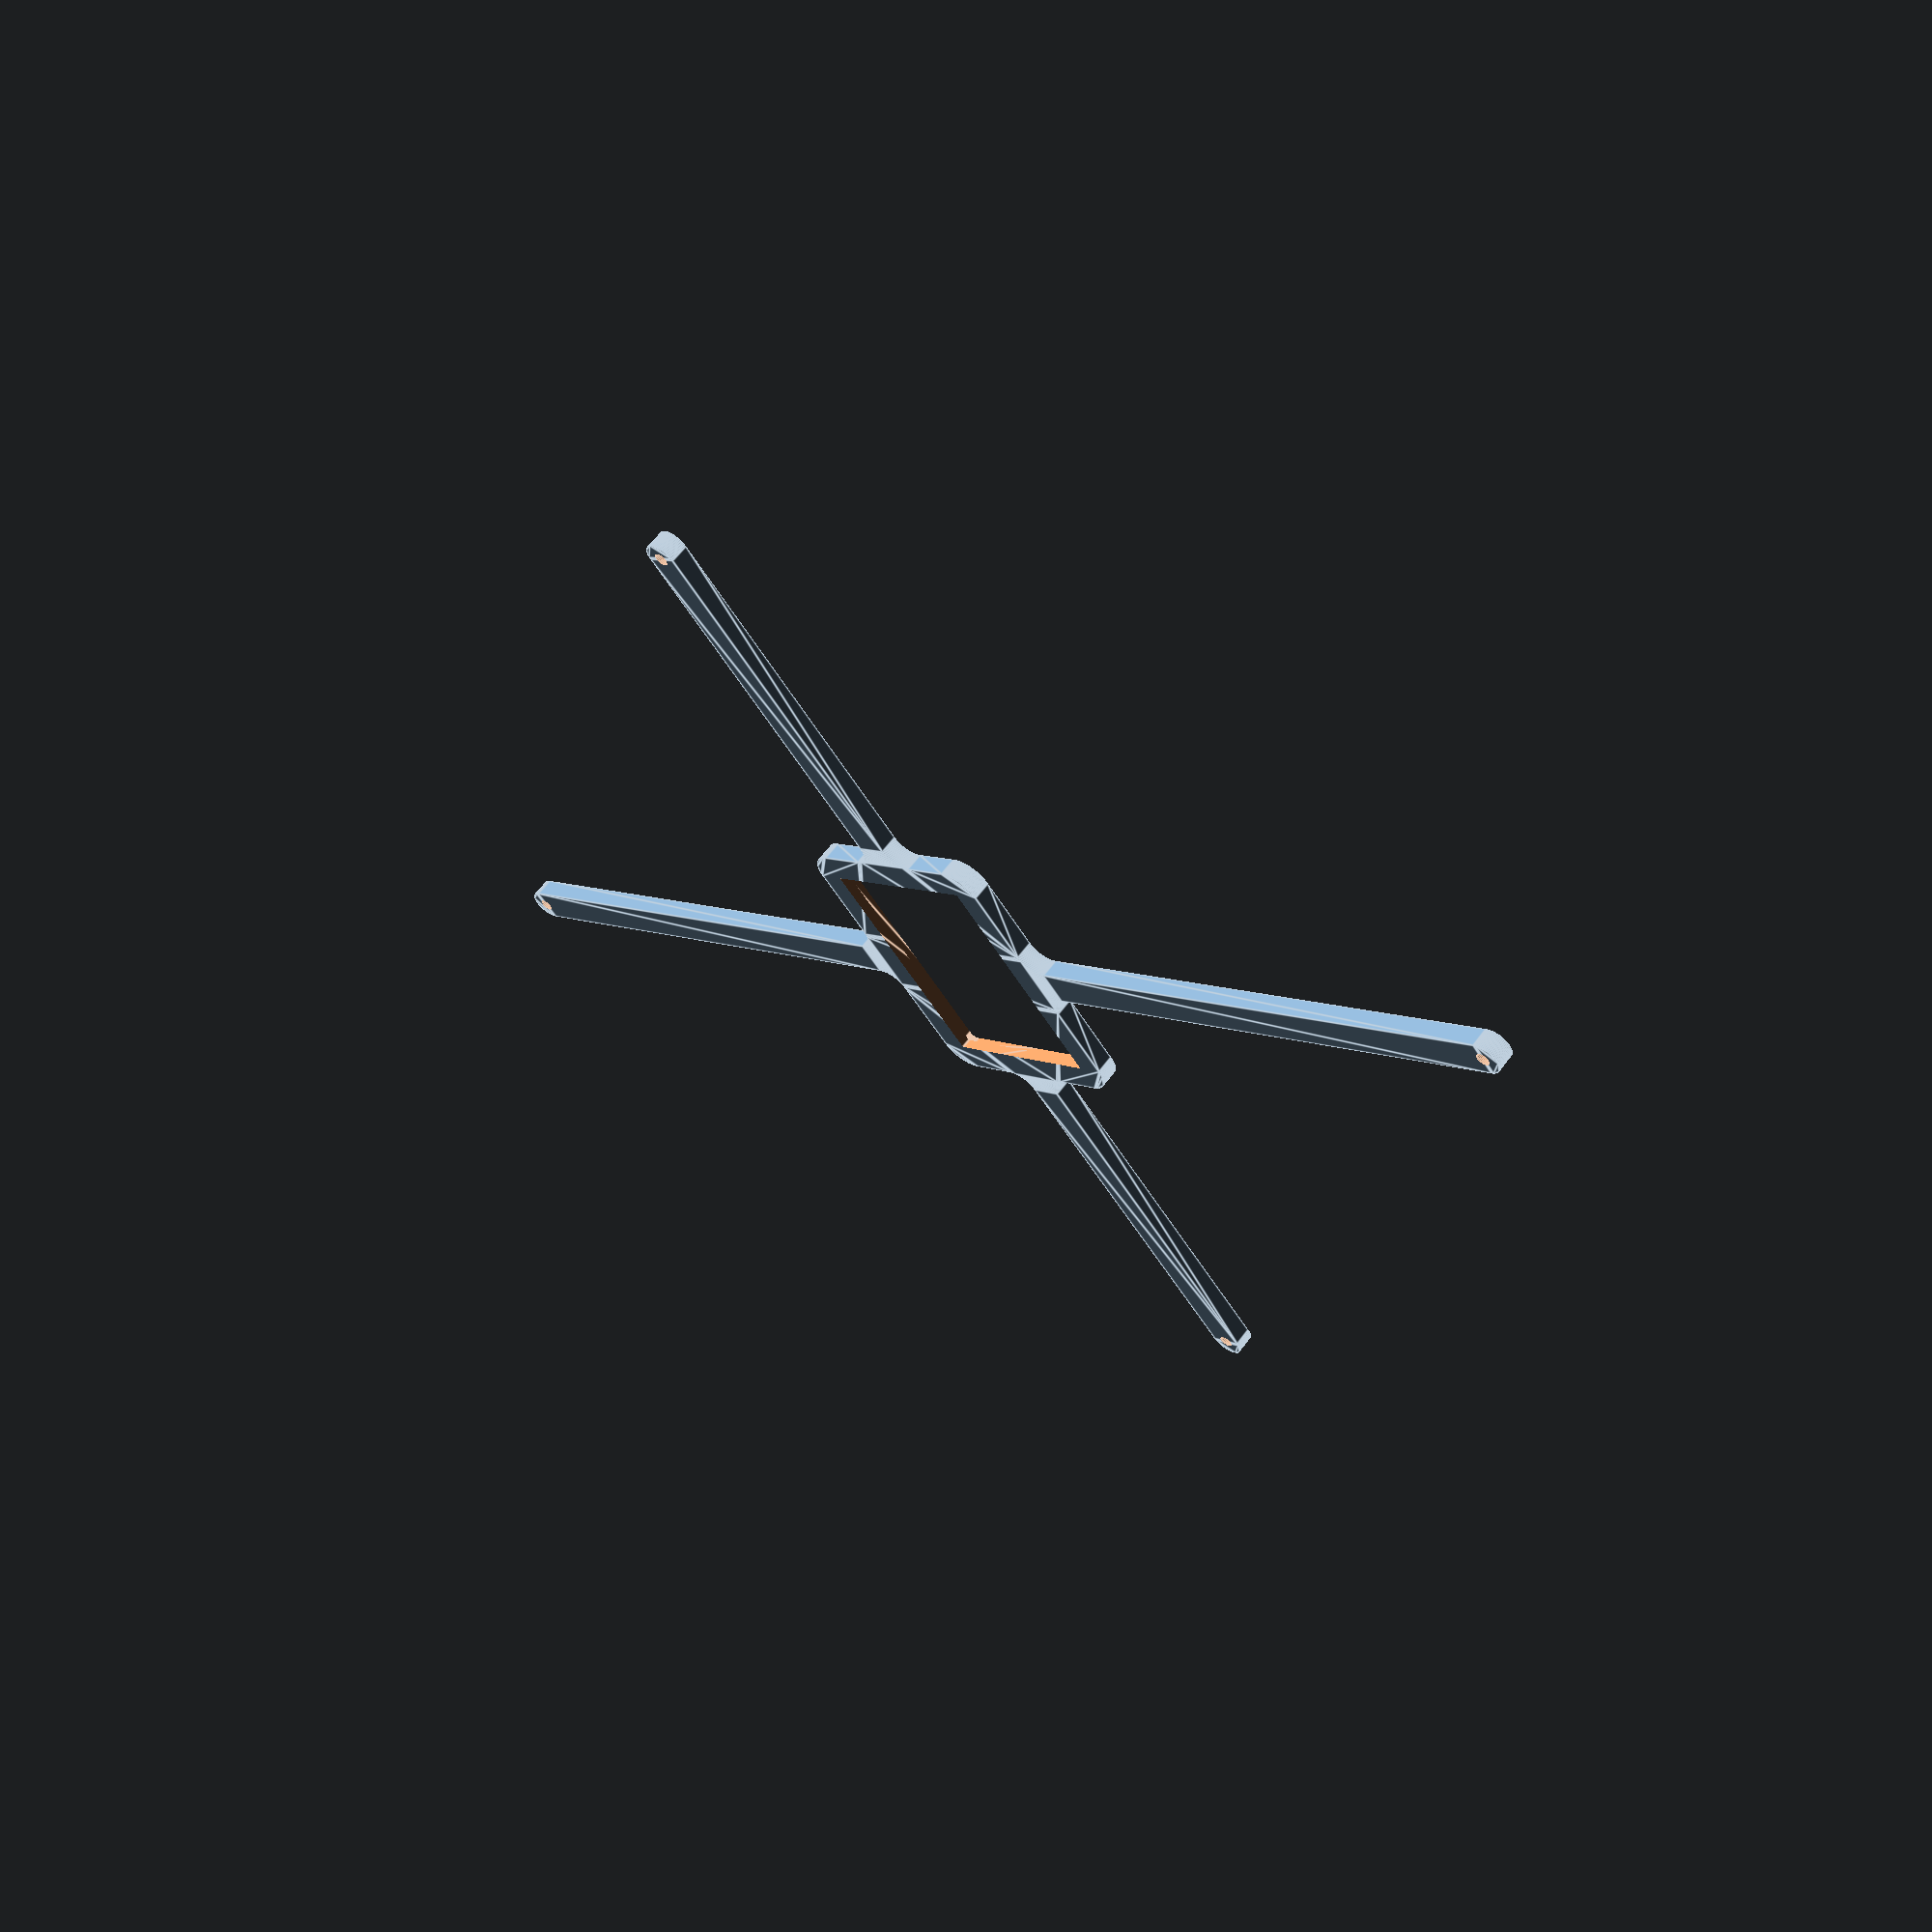
<openscad>
// Generated by SolidPython <Unknown> on 2023-05-26 12:51:36


scale(v = 0.0000010000) {
	translate(v = [-84000000, -60000000, 0]) {
		difference() {
			linear_extrude(convexity = 10, height = 2850000) {
				polygon(points = [[162023201.0318281949, 57556925.9855739772], [162023439.8212256730, 57556982.6943424121], [162189997.6769508719, 57598703.2653189972], [162190235.0027265847, 57598765.8171929941], [162225213.6099664867, 57608445.7014738768], [162225683.2997957170, 57608588.1803258955], [162260144.8043622971, 57619972.7236708477], [162260376.8854922354, 57620052.5648249462], [162422043.3885565698, 57677897.7645662725], [162422273.4403879941, 57677983.2772297561], [162456134.8214978874, 57691045.0532765687], [162456588.2842725813, 57691232.8837078810], [162489767.9668925405, 57705940.4254938886], [162489991.1046867967, 57706042.6301196888], [162645209.3182909489, 57779455.3777312264], [162645429.8806531727, 57779563.0276505053], [162677847.9320217371, 57795880.9034193531], [162678280.8006474972, 57796112.2765202224], [162709859.1228398383, 57814001.1750801504], [162710071.1683594882, 57814124.7588912398], [162857346.2562545836, 57902398.0494815484], [162857555.2050115168, 57902526.7999290526], [162888217.7230831087, 57921943.6253563017], [162888625.8287984133, 57922216.3128772825], [162918298.6740575135, 57943114.2883386910], [162918497.5851882696, 57943258.0611554012], [163056411.2077698410, 58045541.7746813893], [163056606.5306307375, 58045690.3857199252], [163085218.2185941041, 58068019.1661621779], [163085597.6311178505, 58068330.5419733822], [163113079.2337232530, 58092036.3354087397], [163113263.0948421955, 58092198.9126202539], [163240487.0685334504, 58207508.0010066777], [163240666.8844323456, 58207675.0414307117], [163266952.1960916519, 58232700.7385260761], [163267299.2614738047, 58233047.8039082214], [163292324.9585694373, 58259333.1155678406], [163292491.9989934862, 58259512.9314667434], [163407801.0873798132, 58386736.9051578715], [163407963.6645913422, 58386920.7662767991], [163431669.4580265582, 58414402.3688820526], [163431980.8338377476, 58414781.7814057916], [163454309.6142800152, 58443393.4693692029], [163454458.2253185511, 58443588.7922300771], [163556741.9388446212, 58581502.4148117602], [163556885.7116613388, 58581701.3259425089], [163577783.6871227324, 58611374.1712016091], [163578056.3746437132, 58611782.2769169137], [163597473.2000708878, 58642444.7949883789], [163597601.9505183995, 58642653.7437453195], [163685875.2411088645, 58789928.8316406831], [163685998.8249199390, 58790140.8771603182], [163703887.7234797478, 58821719.1993524209], [163704119.0965805948, 58822152.0679781735], [163720436.9723495245, 58854570.1193468869], [163720544.6222687960, 58854790.6817091331], [163793957.3698802888, 59010008.8953131512], [163794059.5745061040, 59010232.0331073999], [163808767.1162921190, 59043411.7157273963], [163808954.9467234313, 59043865.1785020977], [163822016.7227701843, 59077726.5596118644], [163822102.2354336679, 59077956.6114432886], [163879947.4351750612, 59239623.1145077869], [163880027.2763291597, 59239855.1956377253], [163891411.8196740746, 59274316.7002042234], [163891554.2985261083, 59274786.3900334612], [163901234.1828070581, 59309764.9972736686], [163901296.7346810699, 59310002.3230493888], [163943017.3056575358, 59476560.1787741780], [163943074.0144259930, 59476798.9681716412], [163951025.9199539125, 59512210.4115569144], [163951121.6750774086, 59512691.8050708771], [163957326.4450154006, 59548450.7753325105], [163957365.4336911440, 59548693.0894755572], [163982559.5839974284, 59718538.2546601892], [163982592.6142437756, 59718781.4526527524], [163987035.3007575274, 59754801.8032992184], [163987083.4099783301, 59755290.2644152120], [163989753.3102469444, 59791485.2192668766], [163989768.3602421880, 59791730.1881595999], [163998193.4564383030, 59963226.9610165060], [163998202.4900631905, 59963472.2254745513], [163999093.1720630527, 59999754.5877147615], [163999093.1720630527, 60000245.4122852236], [163998202.4900631905, 60036527.7745254263], [163998193.4564383030, 60036773.0389834717], [163989768.3602421880, 60208269.8118404374], [163989753.3102469444, 60208514.7807331607], [163987083.4099783301, 60244709.7355847582], [163987035.3007575274, 60245198.1967007518], [163982592.6142437756, 60281218.5473472103], [163982559.5839974284, 60281461.7453397736], [163957365.4336911440, 60451306.9105244279], [163957326.4450154006, 60451549.2246674746], [163951121.6750774086, 60487308.1949290931], [163951025.9199539125, 60487789.5884430557], [163943074.0144259930, 60523201.0318283513], [163943017.3056575358, 60523439.8212258145], [163901296.7346810400, 60689997.6769506633], [163901234.1828070581, 60690235.0027263835], [163891554.2985261083, 60725213.6099665090], [163891411.8196740746, 60725683.2997957468], [163880027.2763291597, 60760144.8043622673], [163879947.4351750612, 60760376.8854922056], [163822102.2354336977, 60922043.3885566667], [163822016.7227702141, 60922273.4403880909], [163808954.9467234313, 60956134.8214978948], [163808767.1162921190, 60956588.2842725962], [163794059.5745061040, 60989767.9668925628], [163793957.3698802888, 60989991.1046868116], [163720544.6222688258, 61145209.3182908520], [163720436.9723495245, 61145429.8806530982], [163704119.0965805948, 61177847.9320218265], [163703887.7234797478, 61178280.8006475791], [163685998.8249199390, 61209859.1228397042], [163685875.2411088347, 61210071.1683593392], [163597601.9505184293, 61357346.2562546432], [163597473.2000709176, 61357555.2050115839], [163578056.3746437430, 61388217.7230830640], [163577783.6871227622, 61388625.8287983686], [163556885.7116613090, 61418298.6740575060], [163556741.9388445914, 61418497.5851882547], [163454458.2253186107, 61556411.2077698410], [163454309.6142800748, 61556606.5306307226], [163431980.8338378072, 61585218.2185941413], [163431669.4580265880, 61585597.6311178654], [163407963.6645911932, 61613079.2337233275], [163407801.0873796940, 61613263.0948422626], [163292491.9989934266, 61740487.0685333163], [163292324.9585694075, 61740666.8844322190], [163267299.2614738941, 61766952.1960916966], [163266952.1960917413, 61767299.2614738420], [163240666.8844322860, 61792324.9585693479], [163240487.0685333908, 61792491.9989933819], [163113263.0948421359, 61907801.0873798057], [163113079.2337231934, 61907963.6645913199], [163085597.6311179101, 61931669.4580265582], [163085218.2185941935, 61931980.8338377550], [163056606.5306307077, 61954309.6142800897], [163056411.2077698112, 61954458.2253186330], [162918497.5851883888, 62056741.9388445020], [162918298.6740576625, 62056885.7116612121], [162888625.8287983835, 62077783.6871227324], [162888217.7230830789, 62078056.3746437132], [162857555.2050117254, 62097473.2000708133], [162857346.2562547922, 62097601.9505183175], [162710071.1683591604, 62185875.2411089316], [162709859.1228395402, 62185998.8249200210], [162678280.8006475270, 62203887.7234797552], [162677847.9320217967, 62204119.0965806171], [162645429.8806532621, 62220436.9723494574], [162645209.3182910085, 62220544.6222687438], [162489991.1046867967, 62293957.3698803186], [162489767.9668925405, 62294059.5745061189], [162456588.2842725515, 62308767.1162921265], [162456134.8214978576, 62308954.9467234388], [162422273.4403881431, 62322016.7227701843], [162422043.3885567188, 62322102.2354336604], [162260376.8854921758, 62379947.4351750687], [162260144.8043622375, 62380027.2763291746], [162225683.2997958660, 62391411.8196740523], [162225213.6099666357, 62391554.2985260710], [162190235.0027263761, 62401234.1828070506], [162189997.6769506335, 62401296.7346810475], [162023439.8212258518, 62443017.3056575432], [162023201.0318283737, 62443074.0144259781], [161987789.5884430707, 62451025.9199539050], [161987308.1949291229, 62451121.6750774086], [161951549.2246676087, 62457326.4450153634], [161951306.9105245471, 62457365.4336911216], [161781461.7453397512, 62482559.5839974210], [161781218.5473471880, 62482592.6142437607], [161745198.1967007816, 62487035.3007575199], [161744709.7355847657, 62487083.4099783227], [161708514.7807330489, 62489753.3102469370], [161708269.8118403256, 62489768.3602422029], [161536773.0389834642, 62498193.4564382955], [161536527.7745254040, 62498202.4900632054], [161463428.0251465738, 62499996.9881869629], [161463182.6128613353, 62500000.0000000000], [107990122.7246238291, 62500000.0000000000], [107843287.8015881926, 62503604.5950379968], [107696929.0457127988, 62514400.6654634774], [107551276.3234363496, 62532365.2153175622], [107406680.5249243677, 62557454.9664261714], [107263489.9941205978, 62589609.4753812701], [107122049.6895558238, 62628751.2791543528], [106982700.3533122241, 62674786.0817117840], [106845777.6901465803, 62727602.9811819792], [106711611.5587472916, 62787074.7370279506], [106580525.1770769358, 62853058.0765805542], [106452834.3437100649, 62925394.0401956961], [106328846.6770491600, 63003908.3642008826], [106208860.8742431551, 63088411.9007125422], [106093165.9916002601, 63178701.0733098164], [105982040.7482267916, 63274558.3674672619], [105875752.8545672596, 63375752.8545672521], [105774558.3674672544, 63482040.7482267842], [105678701.0733098090, 63593165.9916002601], [105588411.9007125497, 63708860.8742431551], [105503908.3642008901, 63828846.6770491526], [105425394.0401957035, 63952834.3437100723], [105353058.0765805542, 64080525.1770769432], [105287074.7370279431, 64211611.5587472916], [105227602.9811819792, 64345777.6901465803], [105174786.0817117840, 64482700.3533122241], [105128751.2791543603, 64622049.6895558164], [105089609.4753812701, 64763489.9941205904], [105057454.9664261639, 64906680.5249243751], [105032365.2153175622, 65051276.3234363571], [105014400.6654634774, 65196929.0457127914], [105003604.5950379968, 65343287.8015881926], [105000000.0000000000, 65490122.7246238291], [105000000.0000000000, 72986699.0100726783], [104999999.6068603247, 72986787.6815958172], [104999765.3048544526, 73013210.2337587029], [104999764.1254663169, 73013298.8983097672], [104998191.8026838452, 73101948.4039105475], [104998187.5266607404, 73102113.0280864239], [104996509.5435321033, 73151153.8669337630], [104996502.5571547151, 73151318.3983720690], [104991739.5500331223, 73245236.8958554566], [104991725.8687441647, 73245458.1549726278], [104986919.1535339057, 73311331.9346117824], [104986900.5709982961, 73311552.8360920250], [104974436.2236709744, 73442350.3354611248], [104974408.9969598949, 73442602.2156844884], [104965347.4625957608, 73517535.6000605375], [104965313.8638126850, 73517786.7097228169], [104946930.3864521682, 73643084.4733090848], [104946890.4371624142, 73643334.6512356848], [104934045.2195757478, 73717712.8999661803], [104933998.9454207718, 73717961.9855805784], [104909292.8355386108, 73842167.8225372434], [104909240.2662194520, 73842415.6559639573], [104892644.3388996422, 73916047.8411509544], [104892585.5081578791, 73916294.2633182555], [104861620.1859836578, 74039089.3390436620], [104861555.1315797567, 74039334.1917856187], [104841251.0960341394, 74112031.3006660640], [104841179.8597232699, 74112274.4268241078], [104804034.8127951920, 74233343.5281189084], [104803957.4403003007, 74233584.7716426551], [104779997.4166969061, 74305160.1917808503], [104779913.9576794803, 74305399.3978282809], [104731819.1802052706, 74437828.5164921731], [104731763.9516002536, 74437976.9161504060], [104714957.8085819036, 74482064.1622218490], [104714900.2371623516, 74482211.6687946767], [104713727.7040382326, 74485147.0443827808], [104713667.8042388558, 74485293.6208863854], [104695474.1213833094, 74528826.6154246926], [104695411.9082225412, 74528972.2251084596], [104639031.3741579503, 74658091.6057940573], [104638927.0595982820, 74658322.4811139852], [104606980.0151938200, 74726707.4930158406], [104606869.8854127526, 74726935.6516712457], [104550379.7417926490, 74840277.3715880364], [104550263.8674769104, 74840502.6671354175], [104514894.1828610301, 74907181.8161188364], [104514772.6383844912, 74907404.1039523631], [104452614.3355506957, 75017739.1717614233], [104452487.1989265978, 75017958.3092058003], [104413785.6675723493, 75082760.4308518767], [104413653.0204032660, 75082976.2772538513], [104345986.1178266704, 75190021.4644203335], [104345848.0452520996, 75190233.8812390268], [104303914.0134354234, 75252992.6294308305], [104303770.6040771753, 75253201.4803266376], [104230768.8017268181, 75356682.0033893585], [104230620.1476320922, 75356887.1543114334], [104185561.2594116777, 75417441.4282418787], [104185407.4559940249, 75417642.7475142628], [104107258.1484492719, 75517292.9734550714], [104107099.2944273055, 75517490.3318610787], [104059031.2153221071, 75575684.6895785928], [104058867.4126562178, 75575877.9604438692], [103975771.2080686092, 75671442.0885619968], [103975602.5618954301, 75671631.1478357166], [103924648.6819760501, 75727316.2052575499], [103924475.3005410135, 75727500.9315921664], [103836645.5056764185, 75818733.6501408517], [103836467.5002643168, 75818913.9249698669], [103782758.6174089462, 75871946.7393531054], [103782576.1022724360, 75872122.4469672143], [103690238.1749539971, 75958789.5628670156], [103690051.2672403157, 75958960.5904884040], [103633725.2513814569, 76009205.0273586214], [103633534.0710572004, 76009371.2652133107], [103533300.7508233786, 76094321.9998218119], [103533130.0585762411, 76094463.4456820041], [103481809.1921328008, 76136040.2183149755], [103481635.4064239264, 76136177.8457177281], [103414033.8143711388, 76188505.3729702681], [103413857.0206035972, 76188639.1142816246], [103360743.7932094634, 76227900.3474623710], [103360564.0782646686, 76228030.1369581521], [103253201.4803265482, 76303770.6040772349], [103252992.6294307411, 76303914.0134354979], [103190233.8812389672, 76345848.0452521294], [103190021.4644202888, 76345986.1178267002], [103070928.6255228370, 76421268.7507087290], [103070794.1157633960, 76421352.2957983017], [103030518.1585590243, 76445928.2796146572], [103030382.3428216279, 76446009.6844231635], [103027658.3711172640, 76447613.1936773509], [103027521.2834545076, 76447692.4377944469], [102986487.3540924788, 76470980.8115106821], [102986349.0288758874, 76471057.8750677556], [102858561.4963872731, 76540930.7387818694], [102858365.8253781199, 76541034.9291402698], [102799726.1572850943, 76571429.8083299547], [102799528.2247873843, 76571529.6356856525], [102722776.9874988794, 76609177.9149456769], [102722576.8907820880, 76609273.3302407712], [102662647.6661370099, 76637039.2696001679], [102662445.5035342574, 76637130.2259449363], [102528972.2251069248, 76695411.9082231820], [102528826.6154231727, 76695474.1213839501], [102485293.6208859384, 76713667.8042390347], [102485147.0443823338, 76713727.7040384263], [102482211.6687930971, 76714900.2371629924], [102482064.1622202694, 76714957.8085825294], [102437976.9161497205, 76731763.9516005367], [102437828.5164914876, 76731819.1802055538], [102300933.8959236741, 76781535.7106789798], [102300724.7040147185, 76781609.0695219040], [102238158.6205516607, 76802773.7702100426], [102237947.8539127111, 76802842.4739108384], [102142781.8460969329, 76832701.0014890134], [102142660.7415212691, 76832738.1573861092], [102106504.3566411138, 76843581.1551226825], [102106382.7911145836, 76843616.7739617079], [102098776.6967119575, 76845793.1527765244], [102098624.1225437373, 76845835.5058232844], [102053062.8245873898, 76858095.1892503649], [102052909.5989345163, 76858135.1211508512], [101911687.6024299562, 76893747.1731327176], [101911472.0622260123, 76893798.9920007437], [101847085.7878496945, 76908525.3977768868], [101846869.1519480944, 76908572.4260740131], [101763131.3987537622, 76925780.9718097448], [101762913.7736153603, 76925823.1864249706], [101697938.0594733357, 76937681.3450891674], [101697719.5520451814, 76937718.7252770364], [101553898.6739740968, 76960684.4731126875], [101553742.1186846793, 76960708.2028141618], [101507038.5300787687, 76967409.4355765134], [101506881.6186830699, 76967430.6834299266], [101503746.0503426194, 76967830.0265944153], [101503588.8221824765, 76967848.7872723788], [101456696.4657222033, 76973067.8499166816], [101456538.9602189064, 76973084.1187153757], [101311552.8360922039, 76986900.5709982812], [101311331.9346119761, 76986919.1535338908], [101245458.1549718678, 76991725.8687442243], [101245236.8958546966, 76991739.5500331670], [101151318.3983722627, 76996502.5571547002], [101151153.8669339716, 76996509.5435320735], [101102113.0280860960, 76998187.5266607404], [101101948.4039102197, 76998191.8026838601], [101013298.8983094394, 76999764.1254663467], [101013210.2337583601, 76999765.3048544675], [100986787.6815967858, 76999999.6068603247], [100986699.0100736469, 77000000.0000000000], [89490122.7246235162, 77000000.0000000000], [89343287.8015881926, 77003604.5950379819], [89196929.0457131118, 77014400.6654634476], [89051276.3234362155, 77032365.2153175920], [88906680.5249245167, 77057454.9664261490], [88763489.9941204786, 77089609.4753812999], [88622049.6895557791, 77128751.2791543752], [88482700.3533122241, 77174786.0817117989], [88345777.6901465207, 77227602.9811819941], [88211611.5587474257, 77287074.7370278984], [88080525.1770768911, 77353058.0765805990], [87952834.3437101096, 77425394.0401956737], [87828846.6770491451, 77503908.3642008752], [87708860.8742431253, 77588411.9007125646], [87593165.9916002750, 77678701.0733098239], [87482040.7482267022, 77774558.3674673140], [87375752.8545672596, 77875752.8545672596], [87274558.3674673140, 77982040.7482267022], [87178701.0733098239, 78093165.9916002750], [87088411.9007125646, 78208860.8742431253], [87003908.3642008752, 78328846.6770491451], [86925394.0401956737, 78452834.3437101096], [86853058.0765805990, 78580525.1770768911], [86787074.7370278984, 78711611.5587474257], [86727602.9811819941, 78845777.6901465207], [86674786.0817117989, 78982700.3533122241], [86628751.2791543752, 79122049.6895557791], [86589609.4753812999, 79263489.9941204786], [86557454.9664261490, 79406680.5249245167], [86532365.2153175920, 79551276.3234362155], [86514400.6654634476, 79696929.0457131118], [86503604.5950379819, 79843287.8015881926], [86500000.0000000000, 79990122.7246235162], [86500000.0000000000, 162463182.6128612757], [86499996.9881869555, 162463428.0251465142], [86498202.4900631905, 162536527.7745259404], [86498193.4564382881, 162536773.0389839709], [86489768.3602422327, 162708269.8118400574], [86489753.3102469593, 162708514.7807327807], [86487083.4099783301, 162744709.7355847061], [86487035.3007575423, 162745198.1967007220], [86482592.6142437905, 162781218.5473470688], [86482559.5839974433, 162781461.7453396022], [86457365.4336911291, 162951306.9105244875], [86457326.4450153708, 162951549.2246675491], [86451121.6750774235, 162987308.1949290633], [86451025.9199539274, 162987789.5884430408], [86443074.0144260228, 163023201.0318282247], [86443017.3056575805, 163023439.8212256730], [86401296.7346810848, 163189997.6769505441], [86401234.1828070879, 163190235.0027262568], [86391554.2985261083, 163225213.6099664867], [86391411.8196740896, 163225683.2997957468], [86380027.2763289362, 163260144.8043629527], [86379947.4351748377, 163260376.8854928613], [86322102.2354337275, 163422043.3885565996], [86322016.7227702439, 163422273.4403880537], [86308954.9467234761, 163456134.8214978278], [86308767.1162921637, 163456588.2842725217], [86294059.5745062679, 163489767.9668922126], [86293957.3698804677, 163489991.1046864688], [86220544.6222688109, 163645209.3182908893], [86220436.9723495245, 163645429.8806531131], [86204119.0965806544, 163677847.9320217073], [86203887.7234797925, 163678280.8006474674], [86185998.8249198943, 163709859.1228397489], [86185875.2411088049, 163710071.1683593690], [86097601.9505185634, 163857346.2562543750], [86097473.2000710666, 163857555.2050113380], [86078056.3746436089, 163888217.7230832577], [86077783.6871226281, 163888625.8287985623], [86056885.7116610855, 163918298.6740578413], [86056741.9388443679, 163918497.5851885676], [85954458.2253187150, 164056411.2077697217], [85954309.6142801791, 164056606.5306306183], [85931980.8338378072, 164085218.2185941339], [85931669.4580266029, 164085597.6311178505], [85907963.6645913273, 164113079.2337231934], [85907801.0873798132, 164113263.0948421359], [85792491.9989932179, 164240487.0685335696], [85792324.9585691839, 164240666.8844324648], [85767299.2614741474, 164266952.1960914433], [85766952.1960919946, 164267299.2614735961], [85740666.8844316006, 164292324.9585699737], [85740487.0685327053, 164292491.9989939928], [85613263.0948422551, 164407801.0873796940], [85613079.2337233275, 164407963.6645912230], [85585597.6311182529, 164431669.4580262899], [85585218.2185945213, 164431980.8338374794], [85556606.5306306481, 164454309.6142801046], [85556411.2077697664, 164454458.2253186703], [85418497.5851878971, 164556741.9388448596], [85418298.6740571558, 164556885.7116615474], [85388625.8287983537, 164577783.6871227622], [85388217.7230830342, 164578056.3746437430], [85357555.2050118297, 164597473.2000707686], [85357346.2562548965, 164597601.9505182803], [85210071.1683588922, 164685875.2411091030], [85209859.1228392571, 164685998.8249201775], [85178280.8006478995, 164703887.7234795392], [85177847.9320221543, 164704119.0965804160], [85145429.8806524277, 164720436.9723498821], [85145209.3182901740, 164720544.6222691536], [84989991.1046871394, 164793957.3698801398], [84989767.9668928981, 164794059.5745059550], [84956588.2842725217, 164808767.1162921488], [84956134.8214978129, 164808954.9467234612], [84922273.4403886050, 164822016.7227700055], [84922043.3885571808, 164822102.2354334891], [84760376.8854919076, 164879947.4351751804], [84760144.8043619692, 164880027.2763292789], [84725683.2997961938, 164891411.8196739554], [84725213.6099669486, 164891554.2985259891], [84690235.0027257949, 164901234.1828072071], [84689997.6769500822, 164901296.7346811891], [84523439.8212256432, 164943017.3056575954], [84523201.0318281800, 164943074.0144260228], [84487789.5884433687, 164951025.9199538529], [84487308.1949294060, 164951121.6750773787], [84451549.2246669978, 164957326.4450154901], [84451306.9105239511, 164957365.4336912334], [84281461.7453395426, 164982559.5839974582], [84281218.5473469794, 164982592.6142438054], [84245198.1967008710, 164987035.3007575274], [84244709.7355848700, 164987083.4099783301], [84208514.7807327807, 164989753.3102469742], [84208269.8118400574, 164989768.3602422178], [84036773.0389833897, 164998193.4564383030], [84036527.7745253444, 164998202.4900632203], [84000245.4122852385, 164999093.1720630527], [83999754.5877147913, 164999093.1720630527], [83963472.2254747152, 164998202.4900632203], [83963226.9610166699, 164998193.4564383030], [83791730.1881599575, 164989768.3602422178], [83791485.2192672342, 164989753.3102469742], [83755290.2644150406, 164987083.4099783301], [83754801.8032990396, 164987035.3007575274], [83718781.4526532292, 164982592.6142438352], [83718538.2546606660, 164982559.5839974880], [83548693.0894756168, 164957365.4336911440], [83548450.7753325701, 164957326.4450154006], [83512691.8050706983, 164951121.6750774086], [83512210.4115567356, 164951025.9199538827], [83476798.9681721926, 164943074.0144261122], [83476560.1787747294, 164943017.3056576848], [83310002.3230487555, 164901296.7346808910], [83309764.9972730428, 164901234.1828069091], [83274786.3900334835, 164891554.2985261381], [83274316.7002042383, 164891411.8196741045], [83239855.1956385076, 164880027.2763294280], [83239623.1145085692, 164879947.4351753294], [83077956.6114433855, 164822102.2354337275], [83077726.5596119612, 164822016.7227702439], [83043865.1785023361, 164808954.9467235208], [83043411.7157276273, 164808767.1162922084], [83010232.0331071317, 164794059.5745059550], [83010008.8953128904, 164793957.3698801398], [82854790.6817084998, 164720544.6222684681], [82854570.1193462610, 164720436.9723491967], [82822152.0679785311, 164704119.0965807736], [82821719.1993527710, 164703887.7234798968], [82790140.8771598488, 164685998.8249196410], [82789928.8316402137, 164685875.2411085665], [82642653.7437453121, 164597601.9505183995], [82642444.7949883789, 164597473.2000708878], [82611782.2769170552, 164578056.3746438026], [82611374.1712017506, 164577783.6871228218], [82581701.3259420395, 164556885.7116609812], [82581502.4148112833, 164556741.9388442934], [82443588.7922302485, 164454458.2253187001], [82443393.4693693668, 164454309.6142801344], [82414781.7814058810, 164431980.8338378072], [82414402.3688821495, 164431669.4580266178], [82386920.7662765384, 164407963.6645911038], [82386736.9051576108, 164407801.0873795748], [82259512.9314670563, 164292491.9989937842], [82259333.1155681610, 164292324.9585697651], [82233047.8039083481, 164267299.2614739239], [82232700.7385261953, 164266952.1960917711], [82207675.0414305031, 164240666.8844321072], [82207508.0010064691, 164240487.0685332119], [82092198.9126199335, 164113263.0948418677], [82092036.3354084194, 164113079.2337229252], [82068330.5419734120, 164085597.6311178803], [82068019.1661622077, 164085218.2185941637], [82045690.3857200742, 164056606.5306309462], [82045541.7746815383, 164056411.2077700496], [81943258.0611553937, 163918497.5851882398], [81943114.2883386761, 163918298.6740575135], [81922216.3128772378, 163888625.8287983537], [81921943.6253562719, 163888217.7230830491], [81902526.7999291867, 163857555.2050117552], [81902398.0494816750, 163857346.2562547922], [81814124.7588911653, 163710071.1683593392], [81814001.1750800759, 163709859.1228397191], [81796112.2765203416, 163678280.8006477356], [81795880.9034194797, 163677847.9320219755], [81779563.0276504904, 163645429.8806531429], [81779455.3777312040, 163645209.3182909191], [81706042.6301196069, 163489991.1046866477], [81705940.4254938066, 163489767.9668923914], [81691232.8837078959, 163456588.2842726111], [81691045.0532765836, 163456134.8214979172], [81677983.2772297859, 163422273.4403880835], [81677897.7645663023, 163422043.3885566294], [81620052.5648248494, 163260376.8854919970], [81619972.7236707509, 163260144.8043620884], [81608588.1803259552, 163225683.2997959554], [81608445.7014739364, 163225213.6099666953], [81598765.8171929717, 163190235.0027264953], [81598703.2653189749, 163189997.6769507825], [81556982.6943423599, 163023439.8212254643], [81556925.9855739176, 163023201.0318280160], [81548974.0800461322, 162987789.5884433091], [81548878.3249226362, 162987308.1949293315], [81542673.5549845994, 162951549.2246673107], [81542634.5663088411, 162951306.9105242491], [81517440.4160026610, 162781461.7453402579], [81517407.3857563138, 162781218.5473477244], [81512964.6992424428, 162745198.1967004836], [81512916.5900216550, 162744709.7355844676], [81510246.6897530854, 162708514.7807334363], [81510231.6397578120, 162708269.8118407130], [81501806.5435616970, 162536773.0389833748], [81501797.5099367946, 162536527.7745253444], [81500003.0118130445, 162463428.0251465142], [81500000.0000000000, 162463182.6128612757], [81500000.0000000000, 79990122.7246235162], [81496395.4049620181, 79843287.8015881777], [81485599.3345365524, 79696929.0457130969], [81467634.7846824080, 79551276.3234362006], [81442545.0335738510, 79406680.5249245018], [81410390.5246186703, 79263489.9941203892], [81371248.7208456546, 79122049.6895558387], [81325213.9182882011, 78982700.3533122092], [81272397.0188179910, 78845777.6901465058], [81212925.2629720271, 78711611.5587472767], [81146941.9234194756, 78580525.1770769954], [81074605.9598043114, 78452834.3437100947], [80996091.6357991099, 78328846.6770491302], [80911588.0992874205, 78208860.8742431253], [80821298.9266901612, 78093165.9916002601], [80725441.6325326711, 77982040.7482266873], [80624247.1454327404, 77875752.8545672446], [80517959.2517732978, 77774558.3674673140], [80406834.0083997250, 77678701.0733098239], [80291139.1257568598, 77588411.9007125646], [80171153.3229508549, 77503908.3642008752], [80047165.6562898904, 77425394.0401956737], [79919474.8229229897, 77353058.0765805095], [79788388.4412527084, 77287074.7370279580], [79654222.3098534793, 77227602.9811819941], [79517299.6466877759, 77174786.0817117840], [79377950.3104441464, 77128751.2791543305], [79236510.0058795959, 77089609.4753813148], [79093319.4750754833, 77057454.9664261490], [78948723.6765637845, 77032365.2153175920], [78803070.9542868882, 77014400.6654634476], [78656712.1984118074, 77003604.5950379819], [78509877.2753764838, 77000000.0000000000], [67013300.9899263531, 77000000.0000000000], [67013212.3184032291, 76999999.6068603247], [66986789.7662416250, 76999765.3048544675], [66986701.1016905457, 76999764.1254663467], [66898051.5960898250, 76998191.8026838601], [66897886.9719139487, 76998187.5266607404], [66848846.1330660135, 76996509.5435320735], [66848681.6016277075, 76996502.5571547002], [66754763.1041452587, 76991739.5500331521], [66754541.8450280875, 76991725.8687442094], [66688668.0653881133, 76986919.1535339057], [66688447.1639078707, 76986900.5709982961], [66543461.0397813767, 76973084.1187154055], [66543303.5342780799, 76973067.8499167114], [66496411.1778171957, 76967848.7872723341], [66496253.9496570826, 76967830.0265943855], [66493118.3813172877, 76967430.6834299862], [66492961.4699215740, 76967409.4355765581], [66446257.8813153356, 76960708.2028141618], [66446101.3260259181, 76960684.4731126875], [66302280.4479541928, 76937718.7252769470], [66302061.9405260384, 76937681.3450890779], [66237086.2263850868, 76925823.1864250749], [66236868.6012466997, 76925780.9718098491], [66153130.8480514437, 76908572.4260739088], [66152914.2121498138, 76908525.3977767825], [66088527.9377742559, 76893798.9920008183], [66088312.3975703120, 76893747.1731327921], [65947090.4010658711, 76858135.1211509556], [65946937.1754129976, 76858095.1892504692], [65901375.8774563819, 76845835.5058233142], [65901223.3032881618, 76845793.1527765542], [65893617.2088852823, 76843616.7739616632], [65893495.6433587521, 76843581.1551226377], [65857339.2584777325, 76832738.1573858112], [65857218.1539020836, 76832701.0014887154], [65762052.1460877657, 76802842.4739109874], [65761841.3794488013, 76802773.7702101916], [65699275.2959856242, 76781609.0695220232], [65699066.1040766835, 76781535.7106790990], [65562171.4835082889, 76731819.1802054644], [65562023.0838500559, 76731763.9516004473], [65517935.8377790749, 76714957.8085822612], [65517788.3312062472, 76714900.2371627241], [65514852.9556174725, 76713727.7040383369], [65514706.3791138679, 76713667.8042389452], [65471173.3845760971, 76695474.1213836372], [65471027.7748923451, 76695411.9082228690], [65337554.4964658320, 76637130.2259449810], [65337352.3338630795, 76637039.2696002275], [65277423.1092181355, 76609273.3302409202], [65277223.0125013590, 76609177.9149458110], [65200471.7752126157, 76571529.6356856823], [65200273.8427148908, 76571429.8083299845], [65141634.1746214926, 76541034.9291400760], [65141438.5036123544, 76540930.7387816757], [65026156.5081758946, 76477895.7697283328], [65025935.7778899819, 76477771.4190886468], [64960648.6280998439, 76439893.8324276209], [64960431.1187909544, 76439763.9299978465], [64840394.2394958287, 76365995.8698404878], [64840259.9950237721, 76365911.8991366923], [64800458.2691871673, 76340575.0814641118], [64800325.3711240739, 76340488.9956800640], [64797686.1120290756, 76338749.5776159018], [64797554.5936961025, 76338661.3983356953], [64758575.0835480392, 76312077.0138620138], [64758444.9779202491, 76311986.7631944418], [64639435.9217352271, 76228030.1369580626], [64639256.2067904323, 76227900.3474622816], [64586142.9793962538, 76188639.1142815053], [64585966.1856287271, 76188505.3729701489], [64518364.5935760736, 76136177.8457177132], [64518190.8078671843, 76136040.2183149606], [64466869.9414239973, 76094463.4456821978], [64466699.2491768599, 76094321.9998220056], [64366465.9289428741, 76009371.2652133554], [64366274.7486186028, 76009205.0273586661], [64309948.7327591777, 75958960.5904879272], [64309761.8250454962, 75958789.5628665388], [64217423.8977278322, 75872122.4469674677], [64217241.3825913221, 75871946.7393533587], [64163532.4997356534, 75818913.9249698371], [64163354.4943235368, 75818733.6501408219], [64075524.6994593292, 75727500.9315925390], [64075351.3180243075, 75727316.2052579224], [64024397.4381045997, 75671631.1478357464], [64024228.7919314057, 75671442.0885620117], [63941132.5873436332, 75575877.9604436755], [63940968.7846777439, 75575684.6895784140], [63892900.7055726945, 75517490.3318610787], [63892741.8515507430, 75517292.9734550714], [63814592.5440061390, 75417642.7475144863], [63814438.7405884862, 75417441.4282421023], [63769379.8523678184, 75356887.1543113142], [63769231.1982730925, 75356682.0033892393], [63696229.3959228247, 75253201.4803266376], [63696085.9865645617, 75252992.6294308305], [63654151.9547479004, 75190233.8812390268], [63654013.8821733296, 75190021.4644203335], [63586346.9795968384, 75082976.2772539854], [63586214.3324277401, 75082760.4308520108], [63547512.8010734618, 75017958.3092058897], [63547385.6644493639, 75017739.1717615128], [63478231.6095918566, 74894986.1848858297], [63478154.9845393300, 74894847.6162793487], [63455650.4875788987, 74853378.5998241752], [63455576.0662070960, 74853238.8353194147], [63454112.5819479674, 74850437.1434016228], [63454040.3829163015, 74850296.2180412114], [63432860.2340769917, 74808135.4186607301], [63432790.2754876912, 74807993.3677784503], [63371544.6250451803, 74681109.3680281788], [63371437.3941545635, 74680879.8326783627], [63340359.1365331560, 74612095.6382573396], [63340257.7548090219, 74611863.4601215869], [63291054.9292817414, 74495173.4273004681], [63290959.4617958814, 74494938.7554021478], [63263404.9551717490, 74424668.7570834309], [63263315.4631999284, 74424431.7420465797], [63220086.0423205495, 74305399.3978283852], [63220002.5833031386, 74305160.1917809546], [63196042.5596999079, 74233584.7716432661], [63195965.1872050017, 74233343.5281195194], [63158820.1402766556, 74112274.4268238693], [63158748.9039657712, 74112031.3006658256], [63138444.8684202880, 74039334.1917858422], [63138379.8140164018, 74039089.3390438855], [63107414.4918422252, 73916294.2633186728], [63107355.6611004621, 73916047.8411513716], [63090759.7337806225, 73842415.6559643149], [63090707.1644614637, 73842167.8225376010], [63066001.0545791090, 73717961.9855799824], [63065954.7804241329, 73717712.8999655843], [63053109.5628375858, 73643334.6512358338], [63053069.6135478467, 73643084.4733092338], [63034686.1361873150, 73517786.7097228318], [63034652.5374042392, 73517535.6000605524], [63025591.0030401051, 73442602.2156846374], [63025563.7763290256, 73442350.3354612738], [63013099.4290017039, 73311552.8360921293], [63013080.8464660943, 73311331.9346118867], [63008274.1312557906, 73245458.1549719125], [63008260.4499668479, 73245236.8958547413], [63003497.4428452998, 73151318.3983722925], [63003490.4564679265, 73151153.8669339865], [63001812.4733392596, 73102113.0280860513], [63001808.1973161399, 73101948.4039101750], [63000235.8745336533, 73013298.8983094543], [63000234.6951455325, 73013210.2337583750], [63000000.3931396753, 72986787.6815967709], [63000000.0000000000, 72986699.0100736469], [63000000.0000000000, 65490122.7246235311], [62996395.4049620181, 65343287.8015881777], [62985599.3345365524, 65196929.0457130745], [62967634.7846824080, 65051276.3234361932], [62942545.0335738510, 64906680.5249244943], [62910390.5246186852, 64763489.9941204265], [62871248.7208456397, 64622049.6895558015], [62825213.9182882011, 64482700.3533122092], [62772397.0188180059, 64345777.6901465654], [62712925.2629720271, 64211611.5587472841], [62646941.9234194309, 64080525.1770769283], [62574605.9598043561, 63952834.3437101692], [62496091.6357991099, 63828846.6770491451], [62411588.0992873609, 63708860.8742430508], [62321298.9266901612, 63593165.9916002527], [62225441.6325327307, 63482040.7482267767], [62124247.1454326659, 63375752.8545671701], [62017959.2517732978, 63274558.3674673215], [61906834.0083997250, 63178701.0733098164], [61791139.1257567555, 63088411.9007124826], [61671153.3229508549, 63003908.3642008752], [61547165.6562899947, 62925394.0401957333], [61419474.8229231089, 62853058.0765805915], [61288388.4412525743, 62787074.7370278984], [61154222.3098534793, 62727602.9811820015], [61017299.6466877759, 62674786.0817117840], [60877950.3104441464, 62628751.2791543379], [60736510.0058794469, 62589609.4753812775], [60593319.4750756323, 62557454.9664261714], [60448723.6765636504, 62532365.2153175622], [60303070.9542872012, 62514400.6654634774], [60156712.1984118074, 62503604.5950379968], [60009877.2753761709, 62500000.0000000000], [6536817.3871386647, 62500000.0000000000], [6536571.9748534262, 62499996.9881869629], [6463472.2254745960, 62498202.4900632054], [6463226.9610165656, 62498193.4564382955], [6291730.1881594956, 62489768.3602421954], [6291485.2192667723, 62489753.3102469295], [6255290.2644152045, 62487083.4099783227], [6254801.8032992184, 62487035.3007575199], [6218781.4526529610, 62482592.6142437831], [6218538.2546603978, 62482559.5839974433], [6048693.0894757211, 62457365.4336911663], [6048450.7753326595, 62457326.4450154081], [6012691.8050709367, 62451121.6750774160], [6012210.4115569592, 62451025.9199539125], [5976798.9681715965, 62443074.0144259706], [5976560.1787741482, 62443017.3056575358], [5810002.3230492175, 62401296.7346810251], [5809764.9972735047, 62401234.1828070283], [5774786.3900335133, 62391554.2985261157], [5774316.7002042532, 62391411.8196740970], [5739855.1956377625, 62380027.2763291746], [5739623.1145078540, 62379947.4351750687], [5577956.6114431322, 62322102.2354336008], [5577726.5596117079, 62322016.7227701247], [5543865.1785022616, 62308954.9467234835], [5543411.7157275379, 62308767.1162921712], [5510232.0331074893, 62294059.5745061338], [5510008.8953132331, 62293957.3698803335], [5354790.6817088723, 62220544.6222686917], [5354570.1193466485, 62220436.9723494053], [5322152.0679782927, 62204119.0965806544], [5321719.1993525326, 62203887.7234797925], [5290140.8771607280, 62185998.8249201626], [5289928.8316411078, 62185875.2411090732], [5142653.7437449098, 62097601.9505181387], [5142444.7949879467, 62097473.2000706345], [5111782.2769168019, 62078056.3746436611], [5111374.1712014973, 62077783.6871226802], [5081701.3259423971, 62056885.7116612718], [5081502.4148116708, 62056741.9388445616], [4943588.7922304869, 61954458.2253188565], [4943393.4693695903, 61954309.6142803207], [4914781.7814057767, 61931980.8338377327], [4914402.3688820601, 61931669.4580265284], [4886920.7662768066, 61907963.6645913273], [4886736.9051578641, 61907801.0873798132], [4759512.9314663112, 61792491.9989931136], [4759333.1155674160, 61792324.9585690722], [4733047.8039084375, 61767299.2614740059], [4732700.7385262847, 61766952.1960918680], [4707675.0414304137, 61740666.8844320253], [4707508.0010063946, 61740487.0685331225], [4592198.9126201272, 61613263.0948420763], [4592036.3354085982, 61613079.2337231487], [4568330.5419734716, 61585597.6311180070], [4568019.1661622822, 61585218.2185942680], [4545690.3857202530, 61556606.5306311548], [4545541.7746816874, 61556411.2077702805], [4443258.0611553192, 61418497.5851881802], [4443114.2883386314, 61418298.6740574315], [4422216.3128772080, 61388625.8287983239], [4421943.6253562272, 61388217.7230830118], [4402526.7999291718, 61357555.2050117254], [4402398.0494816601, 61357346.2562547922], [4314124.7588908076, 61210071.1683587581], [4314001.1750797331, 61209859.1228391230], [4296112.2765204608, 61178280.8006479144], [4295880.9034195840, 61177847.9320221692], [4279563.0276501775, 61145429.8806525469], [4279455.3777309060, 61145209.3182902932], [4206042.6301199198, 60989991.1046872810], [4205940.4254941046, 60989767.9668930322], [4191232.8837078214, 60956588.2842724249], [4191045.0532765090, 60956134.8214977235], [4177983.2772300541, 60922273.4403887987], [4177897.7645665705, 60922043.3885573745], [4120052.5648247600, 60760376.8854917511], [4119972.7236706614, 60760144.8043618128], [4108588.1803259552, 60725683.2997959554], [4108445.7014739215, 60725213.6099667102], [4098765.8171929419, 60690235.0027263984], [4098703.2653189600, 60689997.6769506857], [4056982.6943424940, 60523439.8212259784], [4056925.9855740666, 60523201.0318285227], [4048974.0800460875, 60487789.5884430483], [4048878.3249225616, 60487308.1949290782], [4042673.5549845397, 60451549.2246671841], [4042634.5663087964, 60451306.9105241299], [4017440.4160025418, 60281461.7453394905], [4017407.3857561946, 60281218.5473469347], [4012964.6992424726, 60245198.1967009157], [4012916.5900216699, 60244709.7355849221], [4010246.6897530258, 60208514.7807328254], [4010231.6397577822, 60208269.8118401021], [4001806.5435616970, 60036773.0389833823], [4001797.5099367797, 60036527.7745253295], [4000906.8279369473, 60000245.4122852162], [4000906.8279369473, 59999754.5877147689], [4001797.5099367797, 59963472.2254746854], [4001806.5435616970, 59963226.9610166326], [4010231.6397577822, 59791730.1881599203], [4010246.6897530258, 59791485.2192672044], [4012916.5900216699, 59755290.2644150928], [4012964.6992424726, 59754801.8032990918], [4017407.3857561946, 59718781.4526530802], [4017440.4160025418, 59718538.2546605244], [4042634.5663087964, 59548693.0894758850], [4042673.5549845397, 59548450.7753328308], [4048878.3249225616, 59512691.8050709367], [4048974.0800460875, 59512210.4115569666], [4056925.9855740666, 59476798.9681714922], [4056982.6943424940, 59476560.1787740365], [4098703.2653189600, 59310002.3230493292], [4098765.8171929419, 59309764.9972736165], [4108445.7014739215, 59274786.3900333047], [4108588.1803259552, 59274316.7002040595], [4119972.7236706614, 59239855.1956382021], [4120052.5648247600, 59239623.1145082638], [4177897.7645665705, 59077956.6114426404], [4177983.2772300541, 59077726.5596112162], [4191045.0532765090, 59043865.1785022914], [4191232.8837078214, 59043411.7157275900], [4205940.4254941046, 59010232.0331069827], [4206042.6301199198, 59010008.8953127339], [4279455.3777309060, 58854790.6817097217], [4279563.0276501775, 58854570.1193474680], [4295880.9034195840, 58822152.0679778457], [4296112.2765204608, 58821719.1993521005], [4314001.1750797331, 58790140.8771608919], [4314124.7588908076, 58789928.8316412568], [4402398.0494816601, 58642653.7437452227], [4402526.7999291718, 58642444.7949882895], [4421943.6253562272, 58611782.2769170031], [4422216.3128772080, 58611374.1712016910], [4443114.2883386314, 58581701.3259425834], [4443258.0611553192, 58581502.4148118347], [4545541.7746812105, 58443588.7922303900], [4545690.3857197762, 58443393.4693695083], [4568019.1661624014, 58414781.7814056501], [4568330.5419735909, 58414402.3688819259], [4592036.3354090452, 58386920.7662763670], [4592198.9126205742, 58386736.9051574320], [4707508.0010061860, 58259512.9314670935], [4707675.0414302051, 58259333.1155681908], [4732700.7385263443, 58233047.8039080873], [4733047.8039084971, 58232700.7385259420], [4759333.1155674756, 58207675.0414308980], [4759512.9314663708, 58207508.0010068640], [4886736.9051578641, 58092198.9126201943], [4886920.7662768066, 58092036.3354086801], [4914402.3688820601, 58068330.5419734791], [4914781.7814057767, 58068019.1661622748], [4943393.4693695903, 58045690.3857196867], [4943588.7922304869, 58045541.7746811509], [5081502.4148118794, 57943258.0611552969], [5081701.3259426057, 57943114.2883385867], [5111374.1712014973, 57922216.3128773198], [5111782.2769168019, 57921943.6253563389], [5142444.7949882150, 57902526.7999292016], [5142653.7437451780, 57902398.0494816974], [5289928.8316405118, 57814124.7588912398], [5290140.8771601319, 57814001.1750801504], [5321719.1993525028, 57796112.2765202075], [5322152.0679782629, 57795880.9034193382], [5354570.1193466187, 57779563.0276505947], [5354790.6817088425, 57779455.3777313158], [5510008.8953129947, 57706042.6301197782], [5510232.0331072509, 57705940.4254939780], [5543411.7157275379, 57691232.8837078288], [5543865.1785022318, 57691045.0532765165], [5577726.5596120358, 57677983.2772297338], [5577956.6114434898, 57677897.7645662576], [5739623.1145076752, 57620052.5648249835], [5739855.1956375837, 57619972.7236708775], [5774316.7002042234, 57608588.1803259179], [5774786.3900334835, 57608445.7014738992], [5809764.9972735047, 57598765.8171929717], [5810002.3230492175, 57598703.2653189749], [5976560.1787743568, 57556982.6943424046], [5976798.9681718051, 57556925.9855739698], [6012210.4115567207, 57548974.0800461322], [6012691.8050706983, 57548878.3249226287], [6048450.7753325105, 57542673.5549846292], [6048693.0894755721, 57542634.5663088709], [6218538.2546605468, 57517440.4160025418], [6218781.4526531100, 57517407.3857562020], [6254801.8032990992, 57512964.6992424950], [6255290.2644150853, 57512916.5900216922], [6291485.2192670405, 57510246.6897530556], [6291730.1881597638, 57510231.6397577897], [6463226.9610165656, 57501806.5435617045], [6463472.2254745960, 57501797.5099367946], [6536571.9748534262, 57500003.0118130371], [6536817.3871386647, 57500000.0000000000], [60009877.2753761709, 57500000.0000000000], [60156712.1984118074, 57496395.4049620032], [60303070.9542872012, 57485599.3345365226], [60448723.6765636504, 57467634.7846824378], [60593319.4750756323, 57442545.0335738286], [60736510.0058794469, 57410390.5246187225], [60877950.3104441464, 57371248.7208456621], [61017299.6466877759, 57325213.9182882160], [61154222.3098534793, 57272397.0188179985], [61288388.4412525743, 57212925.2629721016], [61419474.8229231089, 57146941.9234194085], [61547165.6562899947, 57074605.9598042667], [61671153.3229508549, 56996091.6357991248], [61791139.1257567704, 56911588.0992875099], [61906834.0083997250, 56821298.9266901836], [62017959.2517732978, 56725441.6325326711], [62124247.1454326659, 56624247.1454328224], [62225441.6325327456, 56517959.2517732158], [62321298.9266901761, 56406834.0083997399], [62411588.0992873758, 56291139.1257569417], [62496091.6357991248, 56171153.3229508474], [62574605.9598043710, 56047165.6562898159], [62646941.9234194309, 55919474.8229230568], [62712925.2629720420, 55788388.4412527084], [62772397.0188180208, 55654222.3098534271], [62825213.9182882011, 55517299.6466877759], [62871248.7208456397, 55377950.3104441836], [62910390.5246187001, 55236510.0058795586], [62942545.0335738510, 55093319.4750754833], [62967634.7846824080, 54948723.6765637919], [62985599.3345365524, 54803070.9542869031], [62996395.4049620181, 54656712.1984118074], [63000000.0000000000, 54509877.2753764689], [63000000.0000000000, 47013300.9899263531], [63000000.3931396753, 47013212.3184032217], [63000234.6951455325, 46986789.7662416324], [63000235.8745336533, 46986701.1016905606], [63001808.1973161399, 46898051.5960897878], [63001812.4733392596, 46897886.9719139040], [63003490.4564679265, 46848846.1330660284], [63003497.4428452998, 46848681.6016277298], [63008260.4499668330, 46754763.1041453034], [63008274.1312557757, 46754541.8450281247], [63013080.8464661092, 46688668.0653880239], [63013099.4290017188, 46688447.1639077887], [63025563.7763290107, 46557649.6645388976], [63025591.0030400902, 46557397.7843155414], [63034652.5374042541, 46482464.3999393210], [63034686.1361873299, 46482213.2902770415], [63053069.6135478467, 46356915.5266908109], [63053109.5628375858, 46356665.3487641960], [63065954.7804241329, 46282287.1000344083], [63066001.0545791090, 46282038.0144200251], [63090707.1644614786, 46157832.1774623692], [63090759.7337806374, 46157584.3440356478], [63107355.6611004472, 46083952.1588487253], [63107414.4918422103, 46083705.7366814315], [63138379.8140163124, 45960910.6609564573], [63138444.8684201986, 45960665.8082144856], [63158748.9039659202, 45887968.6993336231], [63158820.1402768046, 45887725.5731755793], [63195965.1872050017, 45766656.4718804434], [63196042.5596999079, 45766415.2283567041], [63220002.5833032429, 45694839.8082187548], [63220086.0423206538, 45694600.6021713242], [63263315.4631997049, 45575568.2579539940], [63263404.9551715255, 45575331.2429171428], [63290959.4617956877, 45505061.2445983961], [63291054.9292815477, 45504826.5727000833], [63340257.7548091412, 45388136.5398781970], [63340359.1365332752, 45387904.3617424369], [63371437.3941551447, 45319120.1673204005], [63371544.6250457615, 45318890.6319705918], [63426594.5522734821, 45204842.4521872699], [63426707.5635044873, 45204615.7069505453], [63461229.7946819663, 45137493.8844669238], [63461348.5137172043, 45137270.0748795718], [63522104.2302719504, 45026156.5081754029], [63522228.5809116364, 45025935.7778894827], [63560106.1675724834, 44960648.6280996352], [63560236.0700022578, 44960431.1187907457], [63626541.6168307215, 44852537.3920983970], [63626676.9876727760, 44852323.2433747649], [63667812.6985953152, 44789038.3574557155], [63667953.4509619623, 44788827.7067685649], [63739638.6226762980, 44684430.7817371413], [63739784.6662257016, 44684223.7642924935], [63784072.9066305459, 44623103.5936379060], [63784224.1476247609, 44622900.3423097804], [63861104.9294177145, 44522268.2043480128], [63861261.2707827836, 44522068.8495931625], [63908588.3533914238, 44463270.2888053730], [63908749.6947797388, 44463074.9585795179], [63990628.7347866744, 44366465.9289428294], [63990794.9726413637, 44366274.7486185730], [64041039.4095121026, 44309948.7327591255], [64041210.4371334910, 44309761.8250454366], [64127877.5530326664, 44217423.8977276906], [64128053.2606467754, 44217241.3825911805], [64181086.0750299394, 44163532.4997358769], [64181266.3498589545, 44163354.4943237677], [64272499.0684073269, 44075524.6994594634], [64272683.7947419435, 44075351.3180244341], [64328368.8521645814, 44024397.4381043091], [64328557.9114383161, 44024228.7919311225], [64434877.5285605639, 43931780.3300444111], [64434997.8361498415, 43931677.3798557967], [64471087.8574699163, 43901285.8996270895], [64471209.7800750583, 43901184.8672771677], [64477341.1922126859, 43896185.3591028526], [64477439.8733749390, 43896105.9304735512], [64506994.4029655308, 43872624.3515605107], [64507094.0823622644, 43872546.1793352664], [64585966.1856285334, 43811494.6270299926], [64586142.9793960601, 43811360.8857186288], [64639256.2067902982, 43772099.6525378153], [64639435.9217350930, 43771969.8630420268], [64758444.9779197425, 43688013.2368059158], [64758575.0835475326, 43687922.9861383587], [64797554.5936964601, 43661338.6016640738], [64797686.1120294482, 43661250.4223838374], [64800325.3711244166, 43659511.0043197051], [64800458.2691874951, 43659424.9185356870], [64840259.9950237721, 43634088.1008633152], [64840394.2394958287, 43634004.1301595122], [64960431.1187909096, 43560236.0700021833], [64960648.6280997992, 43560106.1675724089], [65025935.7778897285, 43522228.5809115022], [65026156.5081756413, 43522104.2302718088], [65141438.5036128312, 43459069.2612180859], [65141634.1746219844, 43458965.0708597004], [65200273.8427151144, 43428570.1916699484], [65200471.7752128243, 43428470.3643142357], [65277223.0125014633, 43390822.0850541517], [65277423.1092182398, 43390726.6697590575], [65337352.3338631988, 43362960.7303997278], [65337554.4964659363, 43362869.7740549669], [65471027.7748915404, 43304588.0917774588], [65471173.3845753074, 43304525.8786166906], [65514706.3791136146, 43286332.1957611516], [65514852.9556172192, 43286272.2959617600], [65522199.8450154364, 43283337.5876356587], [65522317.7785887122, 43283291.3431632742], [65557546.4342712909, 43269734.1831963211], [65557664.9441782534, 43269689.4363429621], [65651196.4975011796, 43235049.1527731270], [65651405.2205917090, 43234974.4704721197], [65713836.0012589693, 43213413.9282637239], [65714046.3285315484, 43213343.8910378441], [65839159.1006659865, 43173217.3406706229], [65839401.3049777597, 43173143.0304285809], [65911835.3930332512, 43151919.7793458626], [65912079.4020958096, 43151851.6286444440], [66048247.3989298642, 43115673.5174624771], [66048400.7502906471, 43115634.0710744932], [66094186.7654135227, 43104242.2964801863], [66094340.7221379131, 43104205.2831800282], [66097419.8020123392, 43103490.7687289342], [66097574.3254993260, 43103456.1977968216], [66143698.0886334032, 43093519.8914579675], [66143853.1401398182, 43093487.7715617493], [66286697.6000575274, 43065074.2041380405], [66286915.4881997705, 43065033.3687113374], [66351965.0034667253, 43053586.9754532725], [66352183.7432618737, 43053550.9799449816], [66450773.7380107790, 43038447.5482804775], [66450899.0724826753, 43038429.1594498754], [66488280.4447083175, 43033186.2806514278], [66488406.0020622462, 43033169.4809548035], [66496253.9496570826, 43032169.9734056145], [66496411.1778172255, 43032151.2127276585], [66543303.5342779905, 43026932.1500833109], [66543461.0397812724, 43026915.8812846169], [66688447.1639079750, 43013099.4290017039], [66688668.0653882176, 43013080.8464661017], [66754541.8450273722, 43008274.1312558353], [66754763.1041445434, 43008260.4499668851], [66848681.6016279310, 43003497.4428452775], [66848846.1330662370, 43003490.4564678967], [66897886.9719135761, 43001812.4733392596], [66898051.5960894525, 43001808.1973161548], [66986701.1016902328, 43000235.8745336756], [66986789.7662412971, 43000234.6951455474], [67013212.3184041828, 43000000.3931396753], [67013300.9899273217, 43000000.0000000000], [78509877.2753761709, 43000000.0000000000], [78656712.1984118074, 42996395.4049620032], [78803070.9542872012, 42985599.3345365226], [78948723.6765636504, 42967634.7846824378], [79093319.4750756323, 42942545.0335738286], [79236510.0058794469, 42910390.5246187225], [79377950.3104441464, 42871248.7208456621], [79517299.6466877759, 42825213.9182882160], [79654222.3098534793, 42772397.0188179985], [79788388.4412525743, 42712925.2629721016], [79919474.8229231089, 42646941.9234194085], [80047165.6562899947, 42574605.9598042667], [80171153.3229508549, 42496091.6357991248], [80291139.1257567704, 42411588.0992875099], [80406834.0083997250, 42321298.9266901836], [80517959.2517732978, 42225441.6325326711], [80624247.1454326659, 42124247.1454328224], [80725441.6325327456, 42017959.2517732158], [80821298.9266901761, 41906834.0083997399], [80911588.0992873758, 41791139.1257569417], [80996091.6357991248, 41671153.3229508474], [81074605.9598043710, 41547165.6562898159], [81146941.9234194309, 41419474.8229230568], [81212925.2629720420, 41288388.4412527084], [81272397.0188180208, 41154222.3098534271], [81325213.9182882011, 41017299.6466877759], [81371248.7208456397, 40877950.3104441836], [81410390.5246187001, 40736510.0058795586], [81442545.0335738510, 40593319.4750754833], [81467634.7846824080, 40448723.6765637919], [81485599.3345365524, 40303070.9542869031], [81496395.4049620181, 40156712.1984118074], [81500000.0000000000, 40009877.2753764689], [81500000.0000000000, -42463182.6128612533], [81500003.0118130445, -42463428.0251464844], [81501797.5099367946, -42536527.7745253220], [81501806.5435616970, -42536773.0389833674], [81510231.6397578120, -42708269.8118406832], [81510246.6897530854, -42708514.7807334065], [81512916.5900216699, -42744709.7355846092], [81512964.6992424577, -42745198.1967006028], [81517407.3857562691, -42781218.5473475158], [81517440.4160026163, -42781461.7453400791], [81542634.5663088262, -42951306.9105242863], [81542673.5549845845, -42951549.2246673331], [81548878.3249225616, -42987308.1949290186], [81548974.0800460577, -42987789.5884429887], [81556925.9855740219, -43023201.0318284333], [81556982.6943424642, -43023439.8212258965], [81598703.2653189301, -43189997.6769505814], [81598765.8171929270, -43190235.0027262941], [81608445.7014739066, -43225213.6099665537], [81608588.1803259254, -43225683.2997957915], [81619972.7236708254, -43260144.8043622524], [81620052.5648249239, -43260376.8854921907], [81677897.7645663172, -43422043.3885566816], [81677983.2772298008, -43422273.4403881058], [81691045.0532765687, -43456134.8214978799], [81691232.8837078810, -43456588.2842725813], [81705940.4254939854, -43489767.9668927714], [81706042.6301197857, -43489991.1046870202], [81779455.3777312338, -43645209.3182909861], [81779563.0276505202, -43645429.8806532323], [81795880.9034193307, -43677847.9320216924], [81796112.2765201926, -43678280.8006474450], [81814001.1750801057, -43709859.1228397787], [81814124.7588911951, -43710071.1683594137], [81902398.0494815260, -43857346.2562545687], [81902526.7999290228, -43857555.2050115094], [81921943.6253563017, -43888217.7230831385], [81922216.3128772825, -43888625.8287984431], [81943114.2883386910, -43918298.6740575358], [81943258.0611554086, -43918497.5851882845], [82045541.7746813148, -44056411.2077697515], [82045690.3857198507, -44056606.5306306332], [82068019.1661622971, -44085218.2185942605], [82068330.5419735014, -44085597.6311179847], [82092036.3354085088, -44113079.2337230071], [82092198.9126200229, -44113263.0948419422], [82207508.0010067672, -44240487.0685335398], [82207675.0414308012, -44240666.8844324425], [82232700.7385261208, -44266952.1960917115], [82233047.8039082736, -44267299.2614738569], [82259333.1155676693, -44292324.9585693032], [82259512.9314665645, -44292491.9989933372], [82386736.9051580131, -44407801.0873799399], [82386920.7662769407, -44407963.6645914540], [82414402.3688818961, -44431669.4580264166], [82414781.7814056277, -44431980.8338376209], [82443393.4693693072, -44454309.6142800972], [82443588.7922301888, -44454458.2253186330], [82581502.4148118049, -44556741.9388446361], [82581701.3259425461, -44556885.7116613463], [82611374.1712017208, -44577783.6871228144], [82611782.2769170403, -44578056.3746437952], [82642444.7949882448, -44597473.2000708058], [82642653.7437451780, -44597601.9505183101], [82789928.8316406310, -44685875.2411088198], [82790140.8771602660, -44685998.8249199092], [82821719.1993524581, -44703887.7234797478], [82822152.0679782033, -44704119.0965806097], [82854570.1193469316, -44720436.9723495543], [82854790.6817091852, -44720544.6222688407], [83010008.8953132331, -44793957.3698803261], [83010232.0331074744, -44794059.5745061263], [83043411.7157273293, -44808767.1162920892], [83043865.1785020381, -44808954.9467234015], [83077726.5596119761, -44822016.7227702290], [83077956.6114434004, -44822102.2354337052], [83239623.1145077497, -44879947.4351750463], [83239855.1956376880, -44880027.2763291523], [83274316.7002041787, -44891411.8196740672], [83274786.3900334090, -44891554.2985260859], [83309764.9972735643, -44901234.1828070432], [83310002.3230492920, -44901296.7346810400], [83476560.1787740588, -44943017.3056575134], [83476798.9681715220, -44943074.0144259483], [83512210.4115571231, -44951025.9199539423], [83512691.8050710857, -44951121.6750774458], [83548450.7753322273, -44957326.4450153336], [83548693.0894752741, -44957365.4336910918], [83718538.2546603382, -44982559.5839974359], [83718781.4526529014, -44982592.6142437756], [83754801.8032991886, -44987035.3007575125], [83755290.2644151896, -44987083.4099783152], [83791485.2192669660, -44989753.3102469370], [83791730.1881596893, -44989768.3602422029], [83963226.9610165656, -44998193.4564382955], [83963472.2254746109, -44998202.4900632054], [83999754.5877147913, -44999093.1720630601], [84000245.4122852385, -44999093.1720630601], [84036527.7745253891, -44998202.4900632054], [84036773.0389834344, -44998193.4564382955], [84208269.8118402958, -44989768.3602422029], [84208514.7807330191, -44989753.3102469370], [84244709.7355848700, -44987083.4099783152], [84245198.1967008710, -44987035.3007575125], [84281218.5473469049, -44982592.6142437980], [84281461.7453394681, -44982559.5839974582], [84451306.9105244875, -44957365.4336911291], [84451549.2246675342, -44957326.4450153708], [84487308.1949291378, -44951121.6750774011], [84487789.5884431005, -44951025.9199538976], [84523201.0318284631, -44943074.0144259557], [84523439.8212259263, -44943017.3056575209], [84689997.6769505590, -44901296.7346810773], [84690235.0027262717, -44901234.1828070804], [84725213.6099665314, -44891554.2985261008], [84725683.2997957766, -44891411.8196740821], [84760144.8043622673, -44880027.2763291672], [84760376.8854922056, -44879947.4351750612], [84922043.3885566741, -44822102.2354336828], [84922273.4403880984, -44822016.7227702066], [84956134.8214980066, -44808954.9467233866], [84956588.2842727005, -44808767.1162920743], [84989767.9668926001, -44794059.5745060965], [84989991.1046868563, -44793957.3698802963], [85145209.3182906806, -44720544.6222689077], [85145429.8806529343, -44720436.9723496214], [85177847.9320217967, -44704119.0965806097], [85178280.8006475419, -44703887.7234797478], [85209859.1228395849, -44685998.8249199986], [85210071.1683592200, -44685875.2411089092], [85357346.2562546879, -44597601.9505183846], [85357555.2050116211, -44597473.2000708804], [85388217.7230831087, -44578056.3746436909], [85388625.8287984133, -44577783.6871227100], [85418298.6740575731, -44556885.7116612718], [85418497.5851883292, -44556741.9388445616], [85556411.2077698559, -44454458.2253186032], [85556606.5306307375, -44454309.6142800674], [85585218.2185942233, -44431980.8338377327], [85585597.6311179549, -44431669.4580265284], [85613079.2337231487, -44407963.6645913720], [85613263.0948420763, -44407801.0873798579], [85740487.0685330480, -44292491.9989936873], [85740666.8844319582, -44292324.9585696533], [85766952.1960917115, -44267299.2614738569], [85767299.2614738494, -44266952.1960917115], [85792324.9585694075, -44240666.8844322041], [85792491.9989934415, -44240487.0685333014], [85907801.0873798132, -44113263.0948421210], [85907963.6645913273, -44113079.2337231860], [85931669.4580266476, -44085597.6311177984], [85931980.8338378519, -44085218.2185940742], [85954309.6142799705, -44056606.5306308717], [85954458.2253185064, -44056411.2077699900], [86056741.9388445765, -43918497.5851882920], [86056885.7116612941, -43918298.6740575433], [86077783.6871227026, -43888625.8287984505], [86078056.3746436834, -43888217.7230831459], [86097473.2000709623, -43857555.2050115168], [86097601.9505184591, -43857346.2562545761], [86185875.2411090136, -43710071.1683590338], [86185998.8249201030, -43709859.1228393987], [86203887.7234797180, -43678280.8006476313], [86204119.0965805799, -43677847.9320218787], [86220436.9723494649, -43645429.8806532547], [86220544.6222687513, -43645209.3182910085], [86293957.3698802143, -43489991.1046870202], [86294059.5745060146, -43489767.9668927714], [86308767.1162921786, -43456588.2842724547], [86308954.9467234910, -43456134.8214977533], [86322016.7227700800, -43422273.4403884336], [86322102.2354335636, -43422043.3885570094], [86379947.4351750761, -43260376.8854921982], [86380027.2763291746, -43260144.8043622598], [86391411.8196740746, -43225683.2997957990], [86391554.2985260934, -43225213.6099665612], [86401234.1828070730, -43190235.0027263016], [86401296.7346810699, -43189997.6769505888], [86443017.3056575358, -43023439.8212259039], [86443074.0144259781, -43023201.0318284407], [86451025.9199539423, -42987789.5884429961], [86451121.6750774384, -42987308.1949290261], [86457326.4450154155, -42951549.2246673405], [86457365.4336911738, -42951306.9105242938], [86482559.5839973837, -42781461.7453400865], [86482592.6142437309, -42781218.5473475233], [86487035.3007575423, -42745198.1967006102], [86487083.4099783301, -42744709.7355846167], [86489753.3102469146, -42708514.7807334140], [86489768.3602421880, -42708269.8118406907], [86498193.4564383030, -42536773.0389833748], [86498202.4900632054, -42536527.7745253295], [86499996.9881869555, -42463428.0251464918], [86500000.0000000000, -42463182.6128612608], [86500000.0000000000, 40009877.2753764689], [86503604.5950379819, 40156712.1984118074], [86514400.6654634476, 40303070.9542869031], [86532365.2153175920, 40448723.6765637919], [86557454.9664261490, 40593319.4750754833], [86589609.4753812999, 40736510.0058795586], [86628751.2791543603, 40877950.3104441836], [86674786.0817117989, 41017299.6466877759], [86727602.9811819792, 41154222.3098534271], [86787074.7370279580, 41288388.4412527084], [86853058.0765805691, 41419474.8229230568], [86925394.0401956290, 41547165.6562898159], [87003908.3642008752, 41671153.3229508474], [87088411.9007126242, 41791139.1257569417], [87178701.0733098239, 41906834.0083997399], [87274558.3674672544, 42017959.2517732158], [87375752.8545673341, 42124247.1454328224], [87482040.7482267022, 42225441.6325326711], [87593165.9916002750, 42321298.9266901836], [87708860.8742432296, 42411588.0992875099], [87828846.6770491451, 42496091.6357991174], [87952834.3437100053, 42574605.9598042667], [88080525.1770768911, 42646941.9234194085], [88211611.5587474257, 42712925.2629721016], [88345777.6901465207, 42772397.0188179985], [88482700.3533122241, 42825213.9182882160], [88622049.6895558536, 42871248.7208456621], [88763489.9941205531, 42910390.5246187225], [88906680.5249243677, 42942545.0335738286], [89051276.3234363496, 42967634.7846824378], [89196929.0457127988, 42985599.3345365226], [89343287.8015881926, 42996395.4049620032], [89490122.7246238291, 43000000.0000000000], [100986699.0100726783, 43000000.0000000000], [100986787.6815958023, 43000000.3931396753], [101013210.2337586880, 43000234.6951455474], [101013298.8983097672, 43000235.8745336756], [101101948.4039105922, 43001808.1973161548], [101102113.0280864835, 43001812.4733392596], [101151153.8669337034, 43003490.4564678967], [101151318.3983719945, 43003497.4428452775], [101245236.8958553970, 43008260.4499668777], [101245458.1549725831, 43008274.1312558278], [101311331.9346118271, 43013080.8464661017], [101311552.8360920697, 43013099.4290017039], [101456538.9602191746, 43026915.8812846541], [101456696.4657224566, 43026932.1500833482], [101503588.8221823871, 43032151.2127276137], [101503746.0503425300, 43032169.9734055698], [101511593.9979379773, 43033169.4809548259], [101511719.5552919209, 43033186.2806514502], [101549100.9275169373, 43038429.1594498158], [101549226.2619888186, 43038447.5482804179], [101647816.2567380369, 43053550.9799449667], [101648034.9965331852, 43053586.9754532576], [101713084.5118003041, 43065033.3687113523], [101713302.3999425471, 43065074.2041380554], [101856146.8598605394, 43093487.7715618163], [101856301.9113669544, 43093519.8914580345], [101902425.6745003611, 43103456.1977967471], [101902580.1979873478, 43103490.7687288597], [101905659.2778618038, 43104205.2831799611], [101905813.2345862091, 43104242.2964801192], [101951599.2497095615, 43115634.0710745528], [101951752.6010703295, 43115673.5174625367], [102087920.5979040712, 43151851.6286444142], [102088164.6069666296, 43151919.7793458328], [102160598.6950223148, 43173143.0304286033], [102160840.8993341029, 43173217.3406706452], [102285953.6714684665, 43213343.8910378516], [102286163.9987410456, 43213413.9282637313], [102348594.7794086039, 43234974.4704722315], [102348803.5024991333, 43235049.1527732387], [102428969.7672479153, 43264739.4770004600], [102429176.7835840732, 43264818.7676756233], [102490590.5894281566, 43289125.2237467095], [102490795.7972763628, 43289209.0838304088], [102624996.6136357486, 43345795.4022443667], [102625142.0255411565, 43345858.0762832090], [102668321.4687725604, 43364875.6311071664], [102668465.8700772226, 43364940.5997195169], [102671338.0903040469, 43366260.3022397384], [102671481.4448027015, 43366327.5491362438], [102714037.0701395273, 43386702.7905205339], [102714179.3418894112, 43386772.2988406122], [102844529.3895543218, 43451739.4876117334], [102844726.6858195513, 43451840.5665824786], [102903172.6699840277, 43482606.2339752465], [102903367.6771727204, 43482711.6615378857], [102990575.1538040638, 43531115.7598383948], [102990685.5211766511, 43531177.9363773838], [103023455.0008244365, 43549913.3566070274], [103023564.5717283338, 43549976.9262220487], [103030382.3428216279, 43553990.3155768365], [103030518.1585590243, 43554071.7203853428], [103070794.1157637239, 43578647.7042018995], [103070928.6255231798, 43578731.2492914647], [103190021.4644201994, 43654013.8821732402], [103190233.8812389076, 43654151.9547478184], [103252992.6294305027, 43696085.9865643531], [103253201.4803263247, 43696229.3959226087], [103360564.0782645643, 43771969.8630417809], [103360743.7932093590, 43772099.6525375694], [103413857.0206035823, 43811360.8857183754], [103414033.8143711090, 43811494.6270297393], [103481635.4064240754, 43863822.1542824134], [103481809.1921329647, 43863959.7816851512], [103533130.0585763156, 43905536.5543180555], [103533300.7508234680, 43905678.0001782551], [103633534.0710570514, 43990628.7347865701], [103633725.2513813078, 43990794.9726412594], [103690051.2672405094, 44041039.4095117748], [103690238.1749542058, 44041210.4371331632], [103782576.1022723019, 44127877.5530326515], [103782758.6174088120, 44128053.2606467605], [103836467.5002641380, 44181086.0750299394], [103836645.5056762397, 44181266.3498589545], [103924475.3005409986, 44272499.0684078038], [103924648.6819760203, 44272683.7947424129], [103975602.5618955791, 44328368.8521644324], [103975771.2080687582, 44328557.9114381671], [104058867.4126562327, 44424122.0395561382], [104059031.2153221220, 44424315.3104214072], [104107099.2944270968, 44482509.6681386754], [104107258.1484490633, 44482707.0265446827], [104185407.4559939504, 44582357.2524856552], [104185561.2594116032, 44582558.5717580318], [104230620.1476323903, 44643112.8456889689], [104230768.8017271161, 44643317.9966110587], [104303770.6040773988, 44746798.5196736827], [104303914.0134356469, 44747007.3705694899], [104345848.0452521741, 44809766.1187610999], [104345986.1178267598, 44809978.5355797932], [104413653.0204028934, 44917023.7227455452], [104413785.6675719917, 44917239.5691475198], [104452487.1989264041, 44982041.6907938942], [104452614.3355505019, 44982260.8282382637], [104514772.6383845955, 45092595.8960478306], [104514894.1828611493, 45092818.1838813648], [104550263.8674772084, 45159497.3328651488], [104550379.7417929322, 45159722.6284125224], [104606869.8854126632, 45273064.3483285680], [104606980.0151937306, 45273292.5069839731], [104638927.0595981777, 45341677.5188857615], [104639031.3741578460, 45341908.3942056969], [104689708.3491748124, 45457965.8196588904], [104689806.7815588415, 45458199.2634561732], [104718249.1781469584, 45528114.5949313641], [104718341.6651765853, 45528350.4573702216], [104763075.3845229447, 45646825.6706143916], [104763161.8668354005, 45647063.8003066778], [104788026.6043832451, 45718329.9797024727], [104788107.0264699310, 45718570.2238047644], [104826782.6593293548, 45839159.1006659046], [104826856.9695713967, 45839401.3049776778], [104848080.2206541598, 45911835.3930333704], [104848148.3713555932, 45912079.4020959288], [104884326.4825374633, 46048247.3989296705], [104884365.9289254546, 46048400.7502904385], [104895757.7035198808, 46094186.7654137909], [104895794.7168200314, 46094340.7221381962], [104896509.2312711477, 46097419.8020126596], [104896543.8022032529, 46097574.3254996389], [104906480.1085419655, 46143698.0886330456], [104906512.2284381837, 46143853.1401394680], [104933998.9454208463, 46282038.0144197568], [104934045.2195758224, 46282287.1000341401], [104946890.4371623695, 46356665.3487640023], [104946930.3864521086, 46356915.5266906172], [104965313.8638126850, 46482213.2902772799], [104965347.4625957757, 46482464.3999395594], [104974408.9969598949, 46557397.7843154892], [104974436.2236709744, 46557649.6645388454], [104986900.5709982961, 46688447.1639079303], [104986919.1535339057, 46688668.0653881654], [104991725.8687441647, 46754541.8450274169], [104991739.5500331223, 46754763.1041445956], [104996502.5571547151, 46848681.6016279981], [104996509.5435321033, 46848846.1330662966], [104998187.5266607404, 46897886.9719135240], [104998191.8026838452, 46898051.5960894078], [104999764.1254663169, 46986701.1016902402], [104999765.3048544526, 46986789.7662413120], [104999999.6068603247, 47013212.3184041902], [105000000.0000000000, 47013300.9899273217], [105000000.0000000000, 54509877.2753761709], [105003604.5950379968, 54656712.1984118074], [105014400.6654634774, 54803070.9542872086], [105032365.2153175622, 54948723.6765636429], [105057454.9664261639, 55093319.4750756249], [105089609.4753812701, 55236510.0058794096], [105128751.2791543603, 55377950.3104441836], [105174786.0817117840, 55517299.6466877759], [105227602.9811819792, 55654222.3098534197], [105287074.7370279431, 55788388.4412527084], [105353058.0765805542, 55919474.8229230568], [105425394.0401957035, 56047165.6562899277], [105503908.3642008901, 56171153.3229508474], [105588411.9007125497, 56291139.1257568449], [105678701.0733098090, 56406834.0083997399], [105774558.3674672544, 56517959.2517732158], [105875752.8545672596, 56624247.1454327479], [105982040.7482267916, 56725441.6325327381], [106093165.9916002601, 56821298.9266901836], [106208860.8742431551, 56911588.0992874578], [106328846.6770491600, 56996091.6357991174], [106452834.3437100649, 57074605.9598043039], [106580525.1770769358, 57146941.9234194458], [106711611.5587472916, 57212925.2629720494], [106845777.6901465803, 57272397.0188180208], [106982700.3533122241, 57325213.9182882160], [107122049.6895558238, 57371248.7208456472], [107263489.9941205978, 57410390.5246187299], [107406680.5249243677, 57442545.0335738286], [107551276.3234363496, 57467634.7846824378], [107696929.0457127988, 57485599.3345365226], [107843287.8015881926, 57496395.4049620032], [107990122.7246238291, 57500000.0000000000], [161463182.6128613353, 57500000.0000000000], [161463428.0251465440, 57500003.0118130371], [161536527.7745254040, 57501797.5099367946], [161536773.0389834344, 57501806.5435617045], [161708269.8118402958, 57510231.6397577971], [161708514.7807330191, 57510246.6897530630], [161744709.7355847359, 57512916.5900216773], [161745198.1967007518, 57512964.6992424801], [161781218.5473472178, 57517407.3857562467], [161781461.7453397810, 57517440.4160025865], [161951306.9105245471, 57542634.5663088784], [161951549.2246675789, 57542673.5549846366], [161987308.1949291825, 57548878.3249226063], [161987789.5884431303, 57548974.0800461099], [162023201.0318281949, 57556925.9855739772]]);
			}
			translate(v = [0, 0, -3000000]) {
				linear_extrude(convexity = 10, height = 9000000) {
					polygon(points = [[100999686.9063294381, 47000313.0936705619], [101000000.0000000000, 47012668.3899563849], [101000000.0000000000, 72987331.6100436151], [100999686.9063294381, 72999686.9063294530], [100987331.6100436151, 73000000.0000000000], [67012668.3899563849, 73000000.0000000000], [67000313.0936705470, 72999686.9063294530], [67000000.0000000000, 72987331.6100436151], [67000000.0000000000, 47012668.3899563849], [67000313.0936705470, 47000313.0936705619], [67012668.3899563849, 47000000.0000000000], [100987331.6100436151, 47000000.0000000000], [100999686.9063294381, 47000313.0936705619]]);
				}
			}
			translate(v = [0, 0, 1400000]) {
				linear_extrude(convexity = 10, height = 3000000) {
					polygon(points = [[101000000.0000000000, 74050000.0000000000], [67000000.0000000000, 74050000.0000000000], [66998733.3642843366, 74049983.9537648261], [66948084.1954456270, 74048700.4609358758], [66945554.1754500419, 74048572.1528434306], [66895035.0223013163, 74044724.9690642804], [66892514.7482664585, 74044468.6822444350], [66842255.2927493155, 74038067.6831806451], [66839751.2341825366, 74037684.0755179822], [66789880.4915984571, 74028745.6924423724], [66787399.0763821453, 74028235.7486522645], [66738045.0642120838, 74016782.9262659699], [66735592.6621035486, 74016147.9553668201], [66686882.0713889152, 74002210.0929006636], [66684464.9776691794, 74001451.7248536348], [66636522.8477977067, 73985064.6006006598], [66634147.2671116889, 73984184.7821256965], [66587096.6648432016, 73965390.4615988582], [66584768.6952724457, 73964391.4511773139], [66538730.3988281190, 73943238.1791278273], [66536456.0162370950, 73942122.5412051678], [66491548.2052636594, 73918664.6177790016], [66489333.2479599267, 73917435.2161817551], [66445671.2001640350, 73891732.8575319201], [66443521.3539111614, 73890392.8481163681], [66401217.1491433382, 73862512.0318288952], [66399137.9325658530, 73861064.8543799818], [66358300.1651129872, 73831077.1501104087], [66356296.9155300260, 73829526.5195118785], [66317030.4153554589, 73797508.9052669704], [66315108.2750799656, 73795858.8019653410], [66277513.8387265056, 73761893.4665016681], [66275677.7418649942, 73760148.1262884438], [66239851.8737115562, 73724322.2581350058], [66238106.5334983319, 73722486.1612734944], [66204141.1980346590, 73684891.7249200344], [66202491.0947330296, 73682969.5846445411], [66170473.4804881215, 73643703.0844699740], [66168922.8498895913, 73641699.8348870128], [66138935.1456200182, 73600862.0674341470], [66137487.9681711048, 73598782.8508566618], [66109607.1518836319, 73556478.6460888386], [66108267.1424680799, 73554328.7998359650], [66082564.7838182449, 73510666.7520400733], [66081335.3822209984, 73508451.7947363406], [66057877.4587948322, 73463543.9837629050], [66056761.8208721727, 73461269.6011718810], [66035608.5488226861, 73415231.3047275543], [66034609.5384011418, 73412903.3351567984], [66015815.2178743035, 73365852.7328883111], [66014935.3993993402, 73363477.1522022933], [65998548.2751463652, 73315535.0223308206], [65997789.9070993364, 73313117.9286110848], [65983852.0446331799, 73264407.3378964514], [65983217.0737340301, 73261954.9357879162], [65971764.2513477355, 73212600.9236178547], [65971254.3075576276, 73210119.5084015429], [65962315.9244820178, 73160248.7658174634], [65961932.3168193549, 73157744.7072506845], [65955531.3177555650, 73107485.2517335415], [65955275.0309357196, 73104964.9776986837], [65951427.8471565694, 73054445.8245499581], [65951299.5390641242, 73051915.8045543730], [65950016.0462351739, 73001266.6357156634], [65950000.0000000000, 73000000.0000000000], [65950000.0000000000, 47000000.0000000000], [65950016.0462351739, 46998733.3642843366], [65951299.5390641242, 46948084.1954456270], [65951427.8471565694, 46945554.1754500344], [65955275.0309357196, 46895035.0223013088], [65955531.3177555650, 46892514.7482664511], [65961932.3168193549, 46842255.2927493080], [65962315.9244820178, 46839751.2341825366], [65971254.3075576276, 46789880.4915984571], [65971764.2513477355, 46787399.0763821527], [65983217.0737340301, 46738045.0642120913], [65983852.0446331799, 46735592.6621035561], [65997789.9070993364, 46686882.0713889152], [65998548.2751463652, 46684464.9776691720], [66014935.3993993402, 46636522.8477977142], [66015815.2178743035, 46634147.2671117038], [66034609.5384011418, 46587096.6648432016], [66035608.5488226861, 46584768.6952724308], [66056761.8208721727, 46538730.3988281190], [66057877.4587948322, 46536456.0162371099], [66081335.3822209984, 46491548.2052636594], [66082564.7838182449, 46489333.2479599044], [66108267.1424680799, 46445671.2001640275], [66109607.1518836319, 46443521.3539111763], [66137487.9681711048, 46401217.1491433457], [66138935.1456200182, 46399137.9325658605], [66168922.8498895913, 46358300.1651129872], [66170473.4804881215, 46356296.9155300185], [66202491.0947330296, 46317030.4153554589], [66204141.1980346590, 46315108.2750799581], [66238106.5334983319, 46277513.8387264982], [66239851.8737115562, 46275677.7418649867], [66275677.7418649942, 46239851.8737115487], [66277513.8387265056, 46238106.5334983394], [66315108.2750799656, 46204141.1980346665], [66317030.4153554589, 46202491.0947330296], [66356296.9155300260, 46170473.4804881215], [66358300.1651129872, 46168922.8498895988], [66399137.9325658530, 46138935.1456200257], [66401217.1491433382, 46137487.9681711048], [66443521.3539111614, 46109607.1518836319], [66445671.2001640350, 46108267.1424680725], [66489333.2479599267, 46082564.7838182375], [66491548.2052636594, 46081335.3822209984], [66536456.0162370950, 46057877.4587948397], [66538730.3988281190, 46056761.8208721727], [66584768.6952724457, 46035608.5488226861], [66587096.6648431867, 46034609.5384011641], [66634147.2671116740, 46015815.2178743109], [66636522.8477977216, 46014935.3993993253], [66684464.9776691943, 45998548.2751463577], [66686882.0713889152, 45997789.9070993438], [66735592.6621035486, 45983852.0446331874], [66738045.0642120987, 45983217.0737340227], [66787399.0763821602, 45971764.2513477355], [66789880.4915984571, 45971254.3075576276], [66839751.2341825366, 45962315.9244820103], [66842255.2927493155, 45961932.3168193549], [66892514.7482664585, 45955531.3177555725], [66895035.0223013014, 45955275.0309357271], [66945554.1754500270, 45951427.8471565694], [66948084.1954456270, 45951299.5390641317], [66998733.3642843366, 45950016.0462351814], [67000000.0000000000, 45950000.0000000000], [101000000.0000000000, 45950000.0000000000], [101001266.6357156634, 45950016.0462351814], [101051915.8045543730, 45951299.5390641317], [101054445.8245499730, 45951427.8471565694], [101104964.9776986986, 45955275.0309357271], [101107485.2517335415, 45955531.3177555725], [101157744.7072506845, 45961932.3168193549], [101160248.7658174634, 45962315.9244820103], [101210119.5084015429, 45971254.3075576276], [101212600.9236178398, 45971764.2513477355], [101261954.9357879013, 45983217.0737340227], [101264407.3378964365, 45983852.0446331874], [101313117.9286110848, 45997789.9070993438], [101315535.0223308206, 45998548.2751463577], [101363477.1522022784, 46014935.3993993253], [101365852.7328883111, 46015815.2178743035], [101412903.3351568133, 46034609.5384011567], [101415231.3047275692, 46035608.5488226935], [101461269.6011718810, 46056761.8208721802], [101463543.9837628901, 46057877.4587948397], [101508451.7947363257, 46081335.3822209984], [101510666.7520400882, 46082564.7838182449], [101554328.7998359799, 46108267.1424680799], [101556478.6460888237, 46109607.1518836319], [101598782.8508566618, 46137487.9681711048], [101600862.0674341321, 46138935.1456200182], [101641699.8348870128, 46168922.8498895913], [101643703.0844699740, 46170473.4804881290], [101682969.5846445411, 46202491.0947330371], [101684891.7249200344, 46204141.1980346590], [101722486.1612735093, 46238106.5334983319], [101724322.2581350207, 46239851.8737115487], [101760148.1262884438, 46275677.7418649793], [101761893.4665016681, 46277513.8387264982], [101795858.8019653410, 46315108.2750799656], [101797508.9052669704, 46317030.4153554589], [101829526.5195118785, 46356296.9155300185], [101831077.1501104087, 46358300.1651129872], [101861064.8543799818, 46399137.9325658605], [101862512.0318288952, 46401217.1491433457], [101890392.8481163681, 46443521.3539111763], [101891732.8575319201, 46445671.2001640275], [101917435.2161817551, 46489333.2479599044], [101918664.6177790016, 46491548.2052636668], [101942122.5412051678, 46536456.0162371174], [101943238.1791278124, 46538730.3988281190], [101964391.4511772990, 46584768.6952724308], [101965390.4615988433, 46587096.6648431867], [101984184.7821256965, 46634147.2671116889], [101985064.6006006747, 46636522.8477977216], [102001451.7248536348, 46684464.9776691794], [102002210.0929006636, 46686882.0713889152], [102016147.9553668201, 46735592.6621035561], [102016782.9262659848, 46738045.0642120987], [102028235.7486522645, 46787399.0763821602], [102028745.6924423724, 46789880.4915984496], [102037684.0755179822, 46839751.2341825292], [102038067.6831806451, 46842255.2927493155], [102044468.6822444201, 46892514.7482664585], [102044724.9690642655, 46895035.0223013014], [102048572.1528434306, 46945554.1754500270], [102048700.4609358609, 46948084.1954456270], [102049983.9537648261, 46998733.3642843366], [102050000.0000000000, 47000000.0000000000], [102050000.0000000000, 73000000.0000000000], [102049983.9537648261, 73001266.6357156634], [102048700.4609358609, 73051915.8045543730], [102048572.1528434306, 73054445.8245499730], [102044724.9690642655, 73104964.9776986986], [102044468.6822444201, 73107485.2517335415], [102038067.6831806451, 73157744.7072506845], [102037684.0755179822, 73160248.7658174634], [102028745.6924423724, 73210119.5084015429], [102028235.7486522645, 73212600.9236178398], [102016782.9262659848, 73261954.9357879013], [102016147.9553668201, 73264407.3378964514], [102002210.0929006636, 73313117.9286110848], [102001451.7248536348, 73315535.0223308057], [101985064.6006006747, 73363477.1522022784], [101984184.7821256816, 73365852.7328883260], [101965390.4615988433, 73412903.3351568133], [101964391.4511773139, 73415231.3047275543], [101943238.1791278273, 73461269.6011718810], [101942122.5412051678, 73463543.9837629050], [101918664.6177790016, 73508451.7947363406], [101917435.2161817551, 73510666.7520400733], [101891732.8575319350, 73554328.7998359650], [101890392.8481163681, 73556478.6460888386], [101862512.0318288952, 73598782.8508566618], [101861064.8543799818, 73600862.0674341470], [101831077.1501103938, 73641699.8348870128], [101829526.5195118785, 73643703.0844699740], [101797508.9052669704, 73682969.5846445411], [101795858.8019653261, 73684891.7249200344], [101761893.4665016532, 73722486.1612734944], [101760148.1262884438, 73724322.2581350058], [101724322.2581350207, 73760148.1262884438], [101722486.1612735093, 73761893.4665016681], [101684891.7249200344, 73795858.8019653410], [101682969.5846445411, 73797508.9052669704], [101643703.0844699740, 73829526.5195118785], [101641699.8348870128, 73831077.1501104087], [101600862.0674341321, 73861064.8543799818], [101598782.8508566618, 73862512.0318288952], [101556478.6460888237, 73890392.8481163681], [101554328.7998359799, 73891732.8575319201], [101510666.7520400882, 73917435.2161817551], [101508451.7947363406, 73918664.6177790016], [101463543.9837628901, 73942122.5412051678], [101461269.6011718810, 73943238.1791278273], [101415231.3047275692, 73964391.4511773139], [101412903.3351567984, 73965390.4615988582], [101365852.7328882962, 73984184.7821256965], [101363477.1522022784, 73985064.6006006598], [101315535.0223308206, 74001451.7248536348], [101313117.9286110848, 74002210.0929006636], [101264407.3378964365, 74016147.9553668201], [101261954.9357879162, 74016782.9262659699], [101212600.9236178398, 74028235.7486522645], [101210119.5084015429, 74028745.6924423724], [101160248.7658174634, 74037684.0755179822], [101157744.7072506845, 74038067.6831806451], [101107485.2517335415, 74044468.6822444350], [101104964.9776986837, 74044724.9690642804], [101054445.8245499730, 74048572.1528434306], [101051915.8045543730, 74048700.4609358758], [101001266.6357156634, 74049983.9537648261], [101000000.0000000000, 74050000.0000000000]]);
				}
			}
			translate(v = [84000000, 162500000, 2850000]) {
				union() {
					cylinder(d = 4500000, h = 300000);
					translate(v = [0, 0, -2250000.0]) {
						cylinder(d1 = 0, d2 = 4500000, h = 2250000.0);
					}
					translate(v = [0, 0, -10000000]) {
						cylinder(d = 2000000, h = 10000000);
					}
				}
			}
			translate(v = [84000000, -42500000, 2850000]) {
				union() {
					cylinder(d = 4500000, h = 300000);
					translate(v = [0, 0, -2250000.0]) {
						cylinder(d1 = 0, d2 = 4500000, h = 2250000.0);
					}
					translate(v = [0, 0, -10000000]) {
						cylinder(d = 2000000, h = 10000000);
					}
				}
			}
			translate(v = [161500000, 60000000, 2850000]) {
				union() {
					cylinder(d = 4500000, h = 300000);
					translate(v = [0, 0, -2250000.0]) {
						cylinder(d1 = 0, d2 = 4500000, h = 2250000.0);
					}
					translate(v = [0, 0, -10000000]) {
						cylinder(d = 2000000, h = 10000000);
					}
				}
			}
			translate(v = [6500000, 60000000, 2850000]) {
				union() {
					cylinder(d = 4500000, h = 300000);
					translate(v = [0, 0, -2250000.0]) {
						cylinder(d1 = 0, d2 = 4500000, h = 2250000.0);
					}
					translate(v = [0, 0, -10000000]) {
						cylinder(d = 2000000, h = 10000000);
					}
				}
			}
		}
	}
}
/***********************************************
*********      SolidPython code:      **********
************************************************
 
from pcbnewTransition import pcbnew
from pcbnewTransition.pcbnew import VECTOR2I
import numpy as np
import json
from collections import OrderedDict
from kikit.common import *
from kikit.defs import *
from kikit.substrate import Substrate, extractRings, toShapely, linestringToKicad
from kikit.export import gerberImpl, pasteDxfExport
from kikit.export import exportSettingsJlcpcb
# Allow importing solid from this dir
import os
import sys
cur_path = os.path.abspath(os.path.dirname(__file__))
if cur_path not in sys.path:
    sys.path.insert(0, cur_path)
import solid
import solid.utils
import subprocess
import shutil
from kikit.common import removeComponents, parseReferences

from shapely.geometry import Point


OUTER_BORDER = fromMm(7.5)
OUTER_BORDER_2 = round(OUTER_BORDER/2)
INNER_BORDER = fromMm(5)
MOUNTING_HOLES_COUNT = 3
MOUNTING_HOLE_R = fromMm(1)
HOLE_SPACING = fromMm(20)

def addBottomCounterpart(board, item):
    item = item.Duplicate()
    item.SetLayer(Layer.B_Paste)
    board.Add(item)

def addRoundedCorner(board, center, start, end, thickness):
    corner = pcbnew.PCB_SHAPE()
    corner.SetShape(STROKE_T.S_ARC)
    corner.SetCenter(VECTOR2I(center[0], center[1]))
    corner.SetStart(VECTOR2I(start[0], start[1]))

    if np.cross(start - center, end - center) > 0:
        corner.SetArcAngleAndEnd(fromDegrees(90), True)
    else:
        corner.SetArcAngleAndEnd(fromDegrees(-90), True)
    corner.SetWidth(thickness)
    corner.SetLayer(Layer.F_Paste)
    board.Add(corner)
    addBottomCounterpart(board, corner)

def addLine(board, start, end, thickness):
    line = pcbnew.PCB_SHAPE()
    line.SetShape(STROKE_T.S_SEGMENT)
    line.SetStart(VECTOR2I(start[0], start[1]))
    line.SetEnd(VECTOR2I(end[0], end[1]))
    line.SetWidth(thickness)
    line.SetLayer(Layer.F_Paste)
    board.Add(line)
    addBottomCounterpart(board, line)

def addBite(board, origin, direction, normal, thickness):
    """
    Adds a bite to the stencil, direction points to the bridge, normal points
    inside the stencil
    """
    direction = normalize(direction) * thickness
    normal = normalize(normal) * thickness
    center = VECTOR2I(round(origin[0]), round(origin[1])) + VECTOR2I(round(normal[0]), round(normal[1]))
    start = origin
    end = center + VECTOR2I(round(direction[0]), round(direction[1]))
    # addLine(board, end, end + normal / 2, thickness)
    addRoundedCorner(board, center, start, end, thickness)

def numberOfCuts(length, bridgeWidth, bridgeSpacing):
    """
    Return number of bridges which fit inside the length and cut length
    """
    count = round(np.floor((length + bridgeWidth) / (bridgeWidth + bridgeSpacing)))
    cutLength = round((length - (count - 1) * bridgeWidth) / count)
    return count, cutLength

def addFrame(board, rect, bridgeWidth, bridgeSpacing, clearance):
    """
    Add rectangular frame to the board
    """
    R=fromMm(1)

    corners = [
        (tl(rect), VECTOR2I(R, 0), VECTOR2I(0, R)), # TL
        (tr(rect), VECTOR2I(0, R), VECTOR2I(-R, 0)), # TR
        (br(rect), VECTOR2I(-R, 0), VECTOR2I(0, -R)), # BR
        (bl(rect), VECTOR2I(0, -R), VECTOR2I(R, 0)) # BL
    ]
    for c, sOffset, eOffset in corners:
        addRoundedCorner(board, c + sOffset + eOffset, c + sOffset, c + eOffset, clearance)

    count, cutLength = numberOfCuts(rect.GetWidth() - 2 * R, bridgeWidth, bridgeSpacing)
    for i in range(count):
        start = round(rect.GetX() + R + i * bridgeWidth + i * cutLength)
        end = start + cutLength

        y1, y2 = rect.GetY(), rect.GetY() + rect.GetHeight()
        addLine(board, VECTOR2I(start, y1), VECTOR2I(end, y1), clearance)
        if i != 0:
            addBite(board, VECTOR2I(start, y1), VECTOR2I(-1, 0), VECTOR2I(0, 1), clearance)
        if i != count - 1:
            addBite(board, VECTOR2I(end, y1), VECTOR2I(1, 0), VECTOR2I(0, 1), clearance)
        addLine(board, VECTOR2I(start, y2), VECTOR2I(end, y2), clearance)
        if i != 0:
            addBite(board, VECTOR2I(start, y2), VECTOR2I(-1, 0), VECTOR2I(0, -1), clearance)
        if i != count - 1:
            addBite(board, VECTOR2I(end, y2), VECTOR2I(1, 0), VECTOR2I(0, -1), clearance)

    count, cutLength = numberOfCuts(rect.GetHeight() - 2 * R, bridgeWidth, bridgeSpacing)
    for i in range(count):
        start = rect.GetY() + R + i * bridgeWidth + i * cutLength
        end = start + cutLength

        x1, x2 = rect.GetX(), rect.GetX() + rect.GetWidth()
        addLine(board, VECTOR2I(x1, start), VECTOR2I(x1, end), clearance)
        if i != 0:
            addBite(board, VECTOR2I(x1, start), VECTOR2I(0, -1), VECTOR2I(1, 0), clearance)
        if i != count - 1:
            addBite(board, VECTOR2I(x1, end), VECTOR2I(0, 1), VECTOR2I(1, 0), clearance)
        addLine(board, VECTOR2I(x2, start), VECTOR2I(x2, end), clearance)
        if i != 0:
            addBite(board, VECTOR2I(x2, start), VECTOR2I(0, -1), VECTOR2I(-1, 0), clearance)
        if i != count - 1:
            addBite(board, VECTOR2I(x2, end), VECTOR2I(0, 1), VECTOR2I(-1, 0), clearance)

def addHole(board, position, radius):
    circle = pcbnew.PCB_SHAPE()
    circle.SetShape(STROKE_T.S_CIRCLE)
    circle.SetCenter(VECTOR2I(position[0], position[1]))
    # Set 3'oclock point of the circle to set radius
    circle.SetEnd(VECTOR2I(position[0], position[1]) + VECTOR2I(round(radius/2), 0))

    circle.SetWidth(radius)
    circle.SetLayer(Layer.F_Paste)
    board.Add(circle)
    addBottomCounterpart(board, circle)

def addJigFrame(board, jigFrameSize, bridgeWidth=fromMm(2),
                bridgeSpacing=fromMm(10), clearance=fromMm(0.5)):
    """
    Given a Pcbnew board finds the board outline and creates a stencil for
    KiKit's stencil jig.

    Mainly, adds mounting holes and mouse bites to define the panel outline.

    jigFrameSize is a tuple (width, height).
    """
    bBox = findBoardBoundingBox(board)
    frameSize = rectByCenter(rectCenter(bBox),
        jigFrameSize[0] + 2 * (OUTER_BORDER + INNER_BORDER),
        jigFrameSize[1] + 2 * (OUTER_BORDER + INNER_BORDER))
    cutSize = rectByCenter(rectCenter(bBox),
        jigFrameSize[0] + 2 * (OUTER_BORDER + INNER_BORDER) - fromMm(1),
        jigFrameSize[1] + 2 * (OUTER_BORDER + INNER_BORDER) - fromMm(1))
    addFrame(board, cutSize, bridgeWidth, bridgeSpacing, clearance)

    for i in range(MOUNTING_HOLES_COUNT):
        x = round(frameSize.GetX() + OUTER_BORDER_2 + (i + 1) * (frameSize.GetWidth() - OUTER_BORDER) / (MOUNTING_HOLES_COUNT + 1))
        addHole(board, VECTOR2I(x, OUTER_BORDER_2 + frameSize.GetY()), MOUNTING_HOLE_R)
        addHole(board, VECTOR2I(x, -OUTER_BORDER_2 +frameSize.GetY() + frameSize.GetHeight()), MOUNTING_HOLE_R)
    for i in range(MOUNTING_HOLES_COUNT):
        y = round(frameSize.GetY() + OUTER_BORDER_2 + (i + 1) * (frameSize.GetHeight() - OUTER_BORDER) / (MOUNTING_HOLES_COUNT + 1))
        addHole(board, VECTOR2I(OUTER_BORDER_2 + frameSize.GetX(), y), MOUNTING_HOLE_R)
        addHole(board, VECTOR2I(-OUTER_BORDER_2 + frameSize.GetX() + frameSize.GetWidth(), y), MOUNTING_HOLE_R)

    PIN_TOLERANCE = fromMm(0.05)
    addHole(board, tl(frameSize) + VECTOR2I(OUTER_BORDER_2, OUTER_BORDER_2), MOUNTING_HOLE_R + PIN_TOLERANCE)
    addHole(board, tr(frameSize) + VECTOR2I(-OUTER_BORDER_2, OUTER_BORDER_2), MOUNTING_HOLE_R + PIN_TOLERANCE)
    addHole(board, br(frameSize) + VECTOR2I(-OUTER_BORDER_2, -OUTER_BORDER_2), MOUNTING_HOLE_R + PIN_TOLERANCE)
    addHole(board, bl(frameSize) + VECTOR2I(OUTER_BORDER_2, -OUTER_BORDER_2), MOUNTING_HOLE_R + PIN_TOLERANCE)

def jigMountingHoles(jigFrameSize, origin=VECTOR2I(0, 0)):
    """ Get list of all mounting holes in a jig of given size """
    w, h = jigFrameSize
    holes = [
        VECTOR2I(0, round((w + INNER_BORDER) / 2)),
        VECTOR2I(0, round(-(w + INNER_BORDER) / 2)),
        VECTOR2I(round((h + INNER_BORDER) / 2), 0),
        VECTOR2I(round(-(h + INNER_BORDER) / 2), 0),
    ]
    return [x + origin for x in holes]

def createOuterPolygon(board, jigFrameSize, outerBorder):
    bBox = findBoardBoundingBox(board)
    centerpoint = rectCenter(bBox)
    holes = jigMountingHoles(jigFrameSize, centerpoint)

    outerSubstrate = Substrate(collectEdges(board, Layer.Edge_Cuts))
    outerSubstrate.substrates = outerSubstrate.substrates.buffer(outerBorder)
    tabs = []
    for hole in holes:
        tab, _ = outerSubstrate.tab(hole, centerpoint - hole, INNER_BORDER, maxHeight=fromMm(1000))
        tabs.append(tab)
    outerSubstrate.union(tabs)
    outerSubstrate.union([Point(x).buffer(INNER_BORDER / 2) for x in holes])
    outerSubstrate.millFillets(fromMm(3))
    return outerSubstrate.exterior(), holes

def createOffsetPolygon(board, offset):
    outerSubstrate = Substrate(collectEdges(board, Layer.Edge_Cuts))
    outerSubstrate.substrates = outerSubstrate.substrates.buffer(offset)
    return outerSubstrate.exterior()

def m2countersink():
    HEAD_DIA = fromMm(4.5)
    HOLE_LEN = fromMm(10)
    SINK_EXTRA = fromMm(0.3)
    sinkH = np.sqrt(HEAD_DIA**2 / 4)

    sink = solid.cylinder(d1=0, d2=HEAD_DIA, h=sinkH)
    sinkE = solid.cylinder(d=HEAD_DIA, h=SINK_EXTRA)
    hole = solid.cylinder(h=HOLE_LEN, d=fromMm(2))
    return sinkE + solid.utils.down(sinkH)(sink) + solid.utils.down(HOLE_LEN)(hole)

def mirrorX(linestring, origin):
    return [(2 * origin - x, y) for x, y in linestring]

def makeRegister(board, jigFrameSize, jigThickness, pcbThickness,
                 outerBorder, innerBorder, tolerance, topSide):
    bBox = findBoardBoundingBox(board)
    centerpoint = rectCenter(bBox)

    top = jigThickness - fromMm(0.15)
    pcbBottom = jigThickness - pcbThickness

    outerPolygon, holes = createOuterPolygon(board, jigFrameSize, outerBorder)
    outerRing = outerPolygon.exterior.coords
    if topSide:
        outerRing = mirrorX(outerRing, centerpoint[0])
    body = solid.linear_extrude(height=top, convexity=10)(solid.polygon(
        outerRing))

    innerRing = createOffsetPolygon(board, - innerBorder).exterior.coords
    if topSide:
        innerRing = mirrorX(innerRing, centerpoint[0])
    innerCutout = solid.utils.down(jigThickness)(
        solid.linear_extrude(height=3 * jigThickness, convexity=10)(solid.polygon(innerRing)))
    registerRing = createOffsetPolygon(board, tolerance).exterior.coords
    if topSide:
        registerRing = mirrorX(registerRing, centerpoint[0])
    registerCutout = solid.utils.up(jigThickness - pcbThickness)(
        solid.linear_extrude(height=jigThickness, convexity=10)(solid.polygon(registerRing)))

    register = body - innerCutout - registerCutout
    for hole in holes:
        register = register - solid.translate([hole[0], hole[1], top])(m2countersink())
    return solid.scale(toMm(1))(
            solid.translate([-centerpoint[0], -centerpoint[1], 0])(register))

def makeTopRegister(board, jigFrameSize, jigThickness, pcbThickness,
                    outerBorder=fromMm(3), innerBorder=fromMm(1),
                    tolerance=fromMm(0.05)):
    """
    Create a SolidPython representation of the top register
    """
    return makeRegister(board, jigFrameSize, jigThickness, pcbThickness,
            outerBorder, innerBorder, tolerance, True)

def makeBottomRegister(board, jigFrameSize, jigThickness, pcbThickness,
                    outerBorder=fromMm(3), innerBorder=fromMm(1),
                    tolerance=fromMm(0.05)):
    """
    Create a SolidPython representation of the top register
    """
    return makeRegister(board, jigFrameSize, jigThickness, pcbThickness,
            outerBorder, innerBorder, tolerance, False)

def renderScad(infile, outfile):
    infile = os.path.abspath(infile)
    outfile = os.path.abspath(outfile)
    try:
        subprocess.run(["openscad", "-o", outfile, infile],
            stdout=subprocess.PIPE, stderr=subprocess.PIPE, check=True)
    except subprocess.CalledProcessError as e:
        message = f"Cannot render {outfile}, OpenSCAD error:\n"
        message += (e.stdout.decode("utf-8") + "\n") if e.stdout is not None else ""
        message += (e.stderr.decode("utf-8") + "\n") if e.stderr is not None else ""
        raise RuntimeError(message)
    except FileNotFoundError as e:
        message = f"OpenSCAD is not available.\n"
        message += f"Did you install it? Program `openscad` has to be in PATH"
        raise RuntimeError(message)

def shapelyToSHAPE_POLY_SET(polygon):
    p = pcbnew.SHAPE_POLY_SET()
    p.AddOutline(linestringToKicad(polygon.exterior))
    return p

def cutoutComponents(board, components):
    topCutout = extractComponentPolygons(components, pcbnew.F_CrtYd)
    for polygon in topCutout:
        zone = pcbnew.PCB_SHAPE()
        zone.SetShape(STROKE_T.S_POLYGON)
        zone.SetPolyShape(shapelyToSHAPE_POLY_SET(polygon))
        zone.SetLayer(Layer.F_Paste)
        board.Add(zone)
    bottomCutout = extractComponentPolygons(components, pcbnew.B_CrtYd)
    for polygon in bottomCutout:
        zone = pcbnew.PCB_SHAPE()
        zone.SetShape(STROKE_T.S_POLYGON)
        zone.SetPolyShape(shapelyToSHAPE_POLY_SET(polygon))
        zone.SetLayer(Layer.B_Paste)
        board.Add(zone)

def setStencilLayerVisibility(boardName):
    prlPath = os.path.splitext(boardName)[0] + ".kicad_prl"
    try:
        with open(prlPath) as f:
            # We use ordered dict, so we preserve the ordering of the keys and
            # thus, formatting
            prl = json.load(f, object_pairs_hook=OrderedDict)
    except FileNotFoundError:
        # KiCAD didn't generate project local settings, let's create an empty one
        prl = {
            "board": {}
        }
    prl["board"]["visible_layers"] = "ffc000c_7ffffffe"
    prl["board"]["visible_items"] = [
        1,
        2,
        3,
        4,
        9,
        10,
        12,
        13,
        21,
        22,
        24,
        25,
        26,
        27,
        28,
        29,
        30,
        34,
        35
    ]
    with open(prlPath, "w", encoding="utf-8") as f:
        json.dump(prl, f, indent=2)
    pass

from pathlib import Path
import os

def create(inputboard, outputdir, jigsize, jigthickness, pcbthickness,
           registerborder, tolerance, ignore, cutout):
    board = pcbnew.LoadBoard(inputboard)
    refs = parseReferences(ignore)
    removeComponents(board, refs)

    Path(outputdir).mkdir(parents=True, exist_ok=True)

    jigsize = (fromMm(jigsize[0]), fromMm(jigsize[1]))
    addJigFrame(board, jigsize)
    cutoutComponents(board, getComponents(board, parseReferences(cutout)))

    stencilFile = os.path.join(outputdir, "stencil.kicad_pcb")
    board.Save(stencilFile)

    setStencilLayerVisibility(stencilFile)

    plotPlan = [
        # name, id, comment
        ("PasteBottom", pcbnew.B_Paste, "Paste Bottom"),
        ("PasteTop", pcbnew.F_Paste, "Paste top"),
    ]
    # get a copy of exportSettingsJlcpcb dictionary and
    # exclude the Edge.Cuts layer for creation of stencil gerber files
    exportSettings = exportSettingsJlcpcb.copy()
    exportSettings["ExcludeEdgeLayer"] = True
    gerberDir = os.path.join(outputdir, "gerber")
    gerberImpl(stencilFile, gerberDir, plotPlan, False, exportSettings)

    shutil.make_archive(os.path.join(outputdir, "gerbers"), "zip", gerberDir)

    jigthickness = fromMm(jigthickness)
    pcbthickness = fromMm(pcbthickness)
    outerBorder, innerBorder = fromMm(registerborder[0]), fromMm(registerborder[1])
    tolerance = fromMm(tolerance)
    topRegister = makeTopRegister(board, jigsize,jigthickness, pcbthickness,
        outerBorder, innerBorder, tolerance)
    bottomRegister = makeBottomRegister(board, jigsize,jigthickness, pcbthickness,
        outerBorder, innerBorder, tolerance)

    topRegisterFile = os.path.join(outputdir, "topRegister.scad")
    solid.scad_render_to_file(topRegister, topRegisterFile)
    renderScad(topRegisterFile, os.path.join(outputdir, "topRegister.stl"))

    bottomRegisterFile = os.path.join(outputdir, "bottomRegister.scad")
    solid.scad_render_to_file(bottomRegister, bottomRegisterFile)
    renderScad(bottomRegisterFile, os.path.join(outputdir, "bottomRegister.stl"))

def printedStencilSubstrate(outlineDxf, thickness, frameHeight, frameWidth, frameClearance):
    bodyOffset = solid.utils.up(0) if frameWidth + frameClearance == 0 else solid.offset(r=frameWidth + frameClearance)
    body = solid.linear_extrude(height=thickness + frameHeight)(
        bodyOffset(solid.import_dxf(outlineDxf)))
    boardOffset = solid.utils.up(0) if frameClearance == 0 else solid.offset(r=frameClearance)
    board = solid.utils.up(thickness)(
        solid.linear_extrude(height=thickness + frameHeight)(
            boardOffset(solid.import_dxf(outlineDxf))))
    return body - board

def getComponents(board, references):
    """
    Return a list of components based on designator
    """
    return [f for f in board.GetFootprints() if f.GetReference() in references]

def collectFootprintEdges(footprint, layer):
    """
    Return all edges on given layer in given footprint
    """
    return [e for e in footprint.GraphicalItems() if e.GetLayer() == layer]

def extractComponentPolygons(footprints, srcLayer):
    """
    Return a list of shapely polygons with holes for already placed components.
    The source layer defines the geometry on which the cutout is computed.
    Usually it a font or back courtyard
    """
    polygons = []
    for f in footprints:
       edges = collectFootprintEdges(f, srcLayer)
       for ring in extractRings(edges):
           polygons.append(toShapely(ring, edges))
    return polygons

def printedStencil(outlineDxf, holesDxf, extraHoles, thickness, frameHeight, frameWidth,
                   frameClearance, enlargeHoles, front):
    zScale = -1 if front else 1
    xRotate = 180 if front else 0
    substrate = solid.scale([1, 1, zScale])(printedStencilSubstrate(outlineDxf,
        thickness, frameHeight, frameWidth, frameClearance))
    holesOffset = solid.utils.up(0) if enlargeHoles == 0 else solid.offset(delta=enlargeHoles)
    holes = solid.linear_extrude(height=4*thickness, center=True)(
        holesOffset(solid.import_dxf(holesDxf)))
    substrate -= holes
    for h in extraHoles:
        substrate -= solid.scale([toMm(1), -toMm(1), 1])(
                solid.linear_extrude(height=4*thickness, center=True)(
                    solid.polygon(h.exterior.coords)))
    return solid.rotate(a=xRotate, v=[1, 0, 0])(substrate)

def createPrinted(inputboard, outputdir, pcbthickness, thickness, framewidth,
                  ignore, cutout, frameclearance, enlargeholes):
    """
    Create a 3D printed self-registering stencil.
    """
    board = pcbnew.LoadBoard(inputboard)
    refs = parseReferences(ignore)
    cutoutComponents = getComponents(board, parseReferences(cutout))
    removeComponents(board, refs)
    Path(outputdir).mkdir(parents=True, exist_ok=True)

    # We create the stencil based on DXF export. Using it avoids the necessity
    # to interpret KiCAD PAD shapes which constantly change with newer and newer
    # versions.
    height = min(pcbthickness, max(0.5, pcbthickness - 0.3))
    bottomPaste, topPaste, outline = pasteDxfExport(board, outputdir)
    # On Windows, OpenSCAD requires to use forward slashes instead of backslashes,
    # hence, the replacement:
    if os.name == "nt":
        bottomPaste = bottomPaste.replace("\\", "/")
        topPaste = topPaste.replace("\\", "/")
        outline = outline.replace("\\", "/")

    topCutout = extractComponentPolygons(cutoutComponents, pcbnew.F_CrtYd)
    bottomCutout = extractComponentPolygons(cutoutComponents, pcbnew.B_CrtYd)
    topStencil = printedStencil(outline, topPaste, topCutout, thickness, height,
        framewidth, frameclearance, enlargeholes, True)
    bottomStencil = printedStencil(outline, bottomPaste, bottomCutout, thickness,
        height, framewidth, frameclearance, enlargeholes, False)

    bottomStencilFile = os.path.join(outputdir, "bottomStencil.scad")
    solid.scad_render_to_file(bottomStencil, bottomStencilFile,
        file_header=f'$fa = 0.4; $fs = 0.4;', include_orig_code=True)
    renderScad(bottomStencilFile, os.path.join(outputdir, "bottomStencil.stl"))

    topStencilFile = os.path.join(outputdir, "topStencil.scad")
    solid.scad_render_to_file(topStencil, topStencilFile,
        file_header=f'$fa = 0.4; $fs = 0.4;', include_orig_code=True)
    renderScad(topStencilFile, os.path.join(outputdir, "topStencil.stl"))



 
 
************************************************/

</openscad>
<views>
elev=118.8 azim=308.8 roll=323.7 proj=p view=edges
</views>
